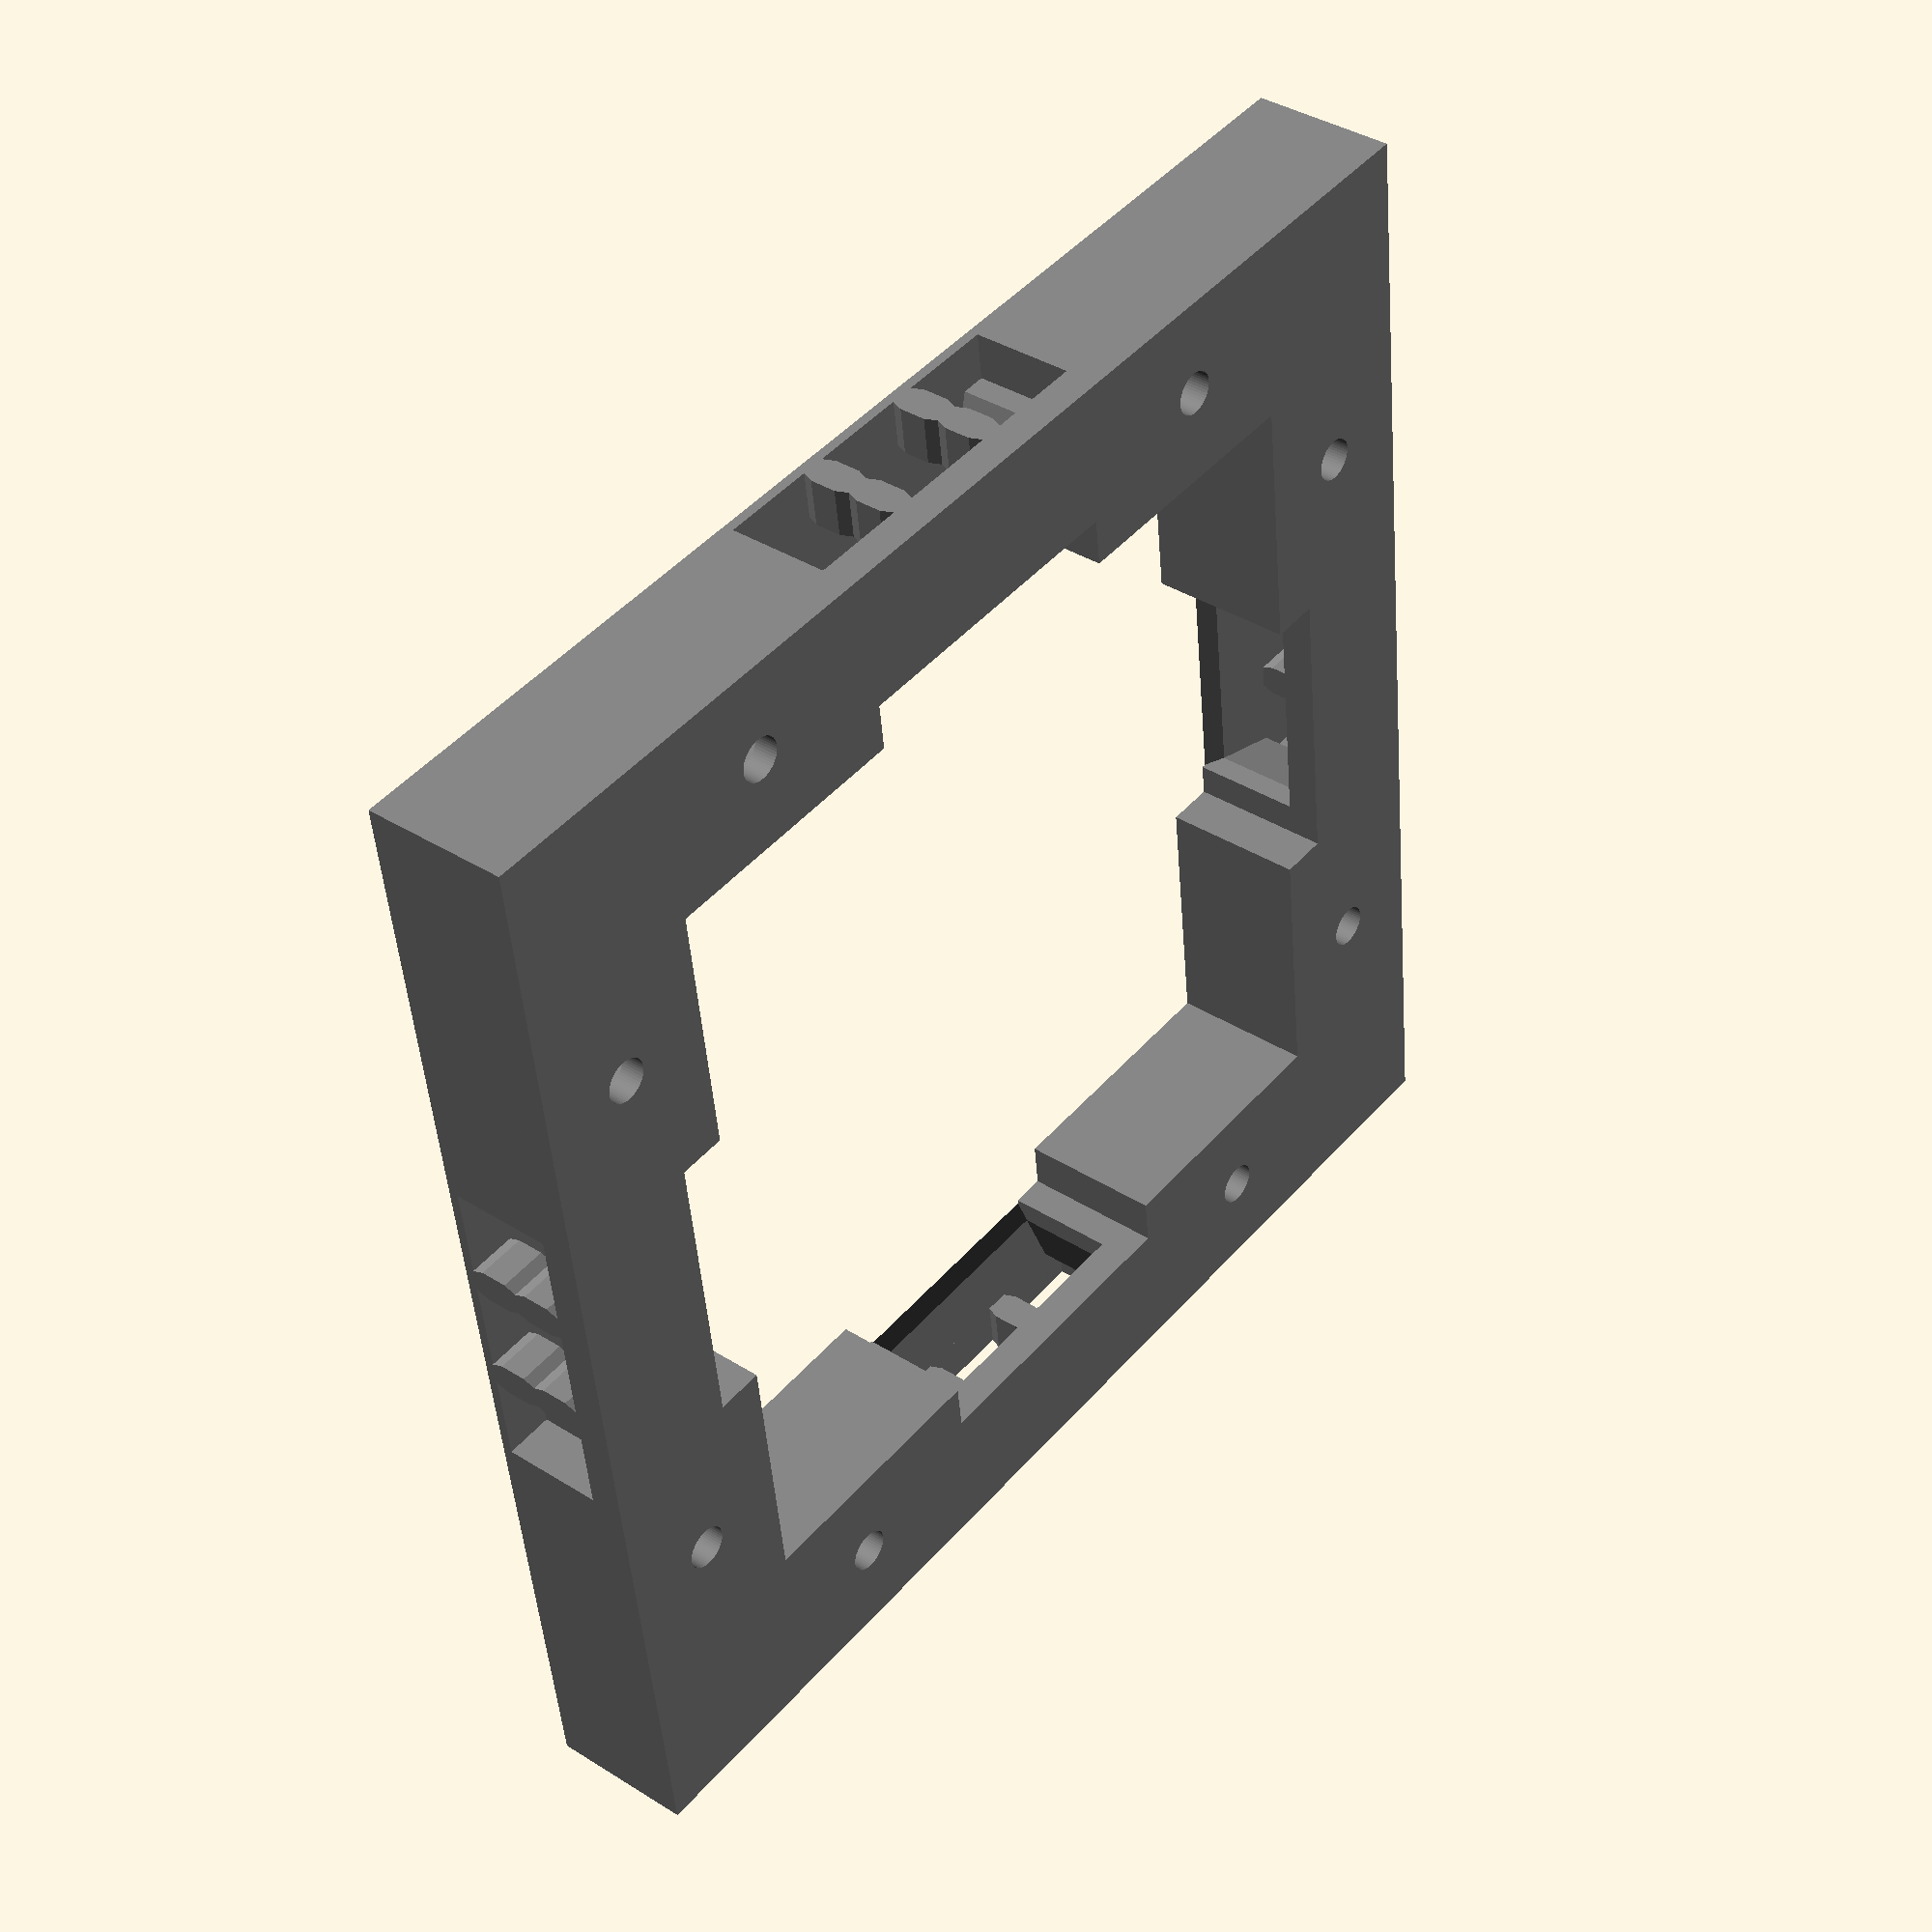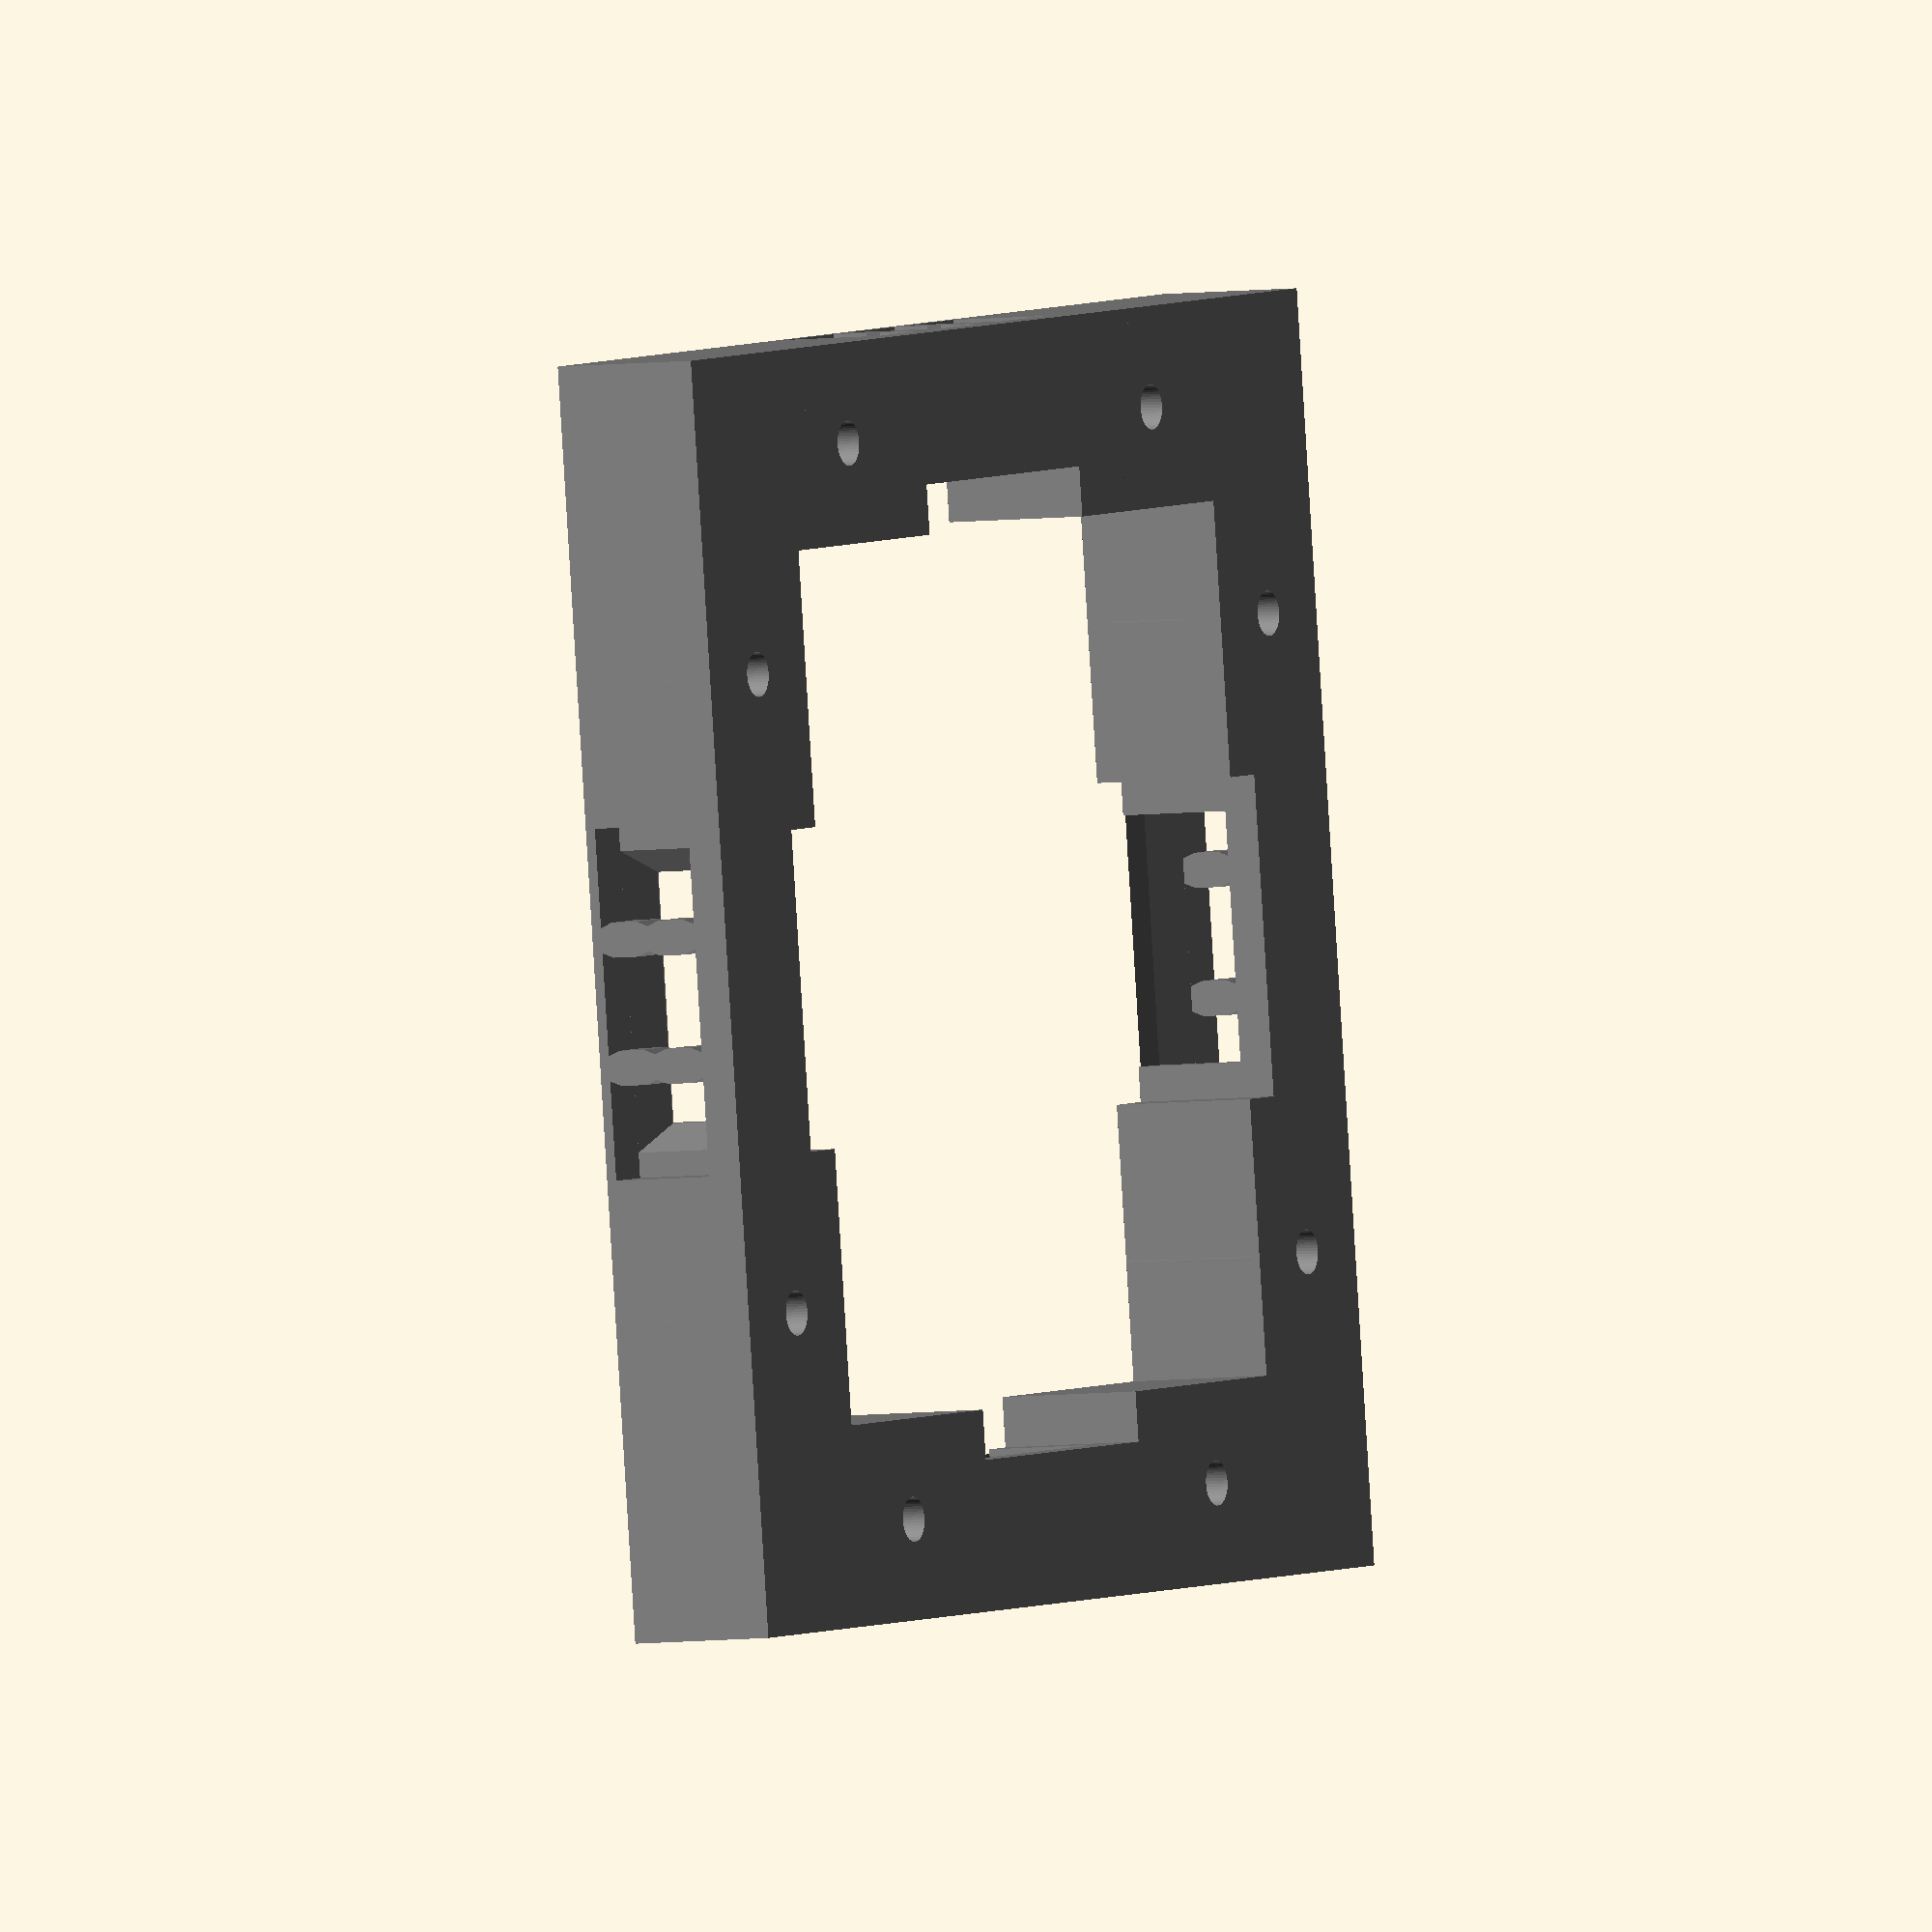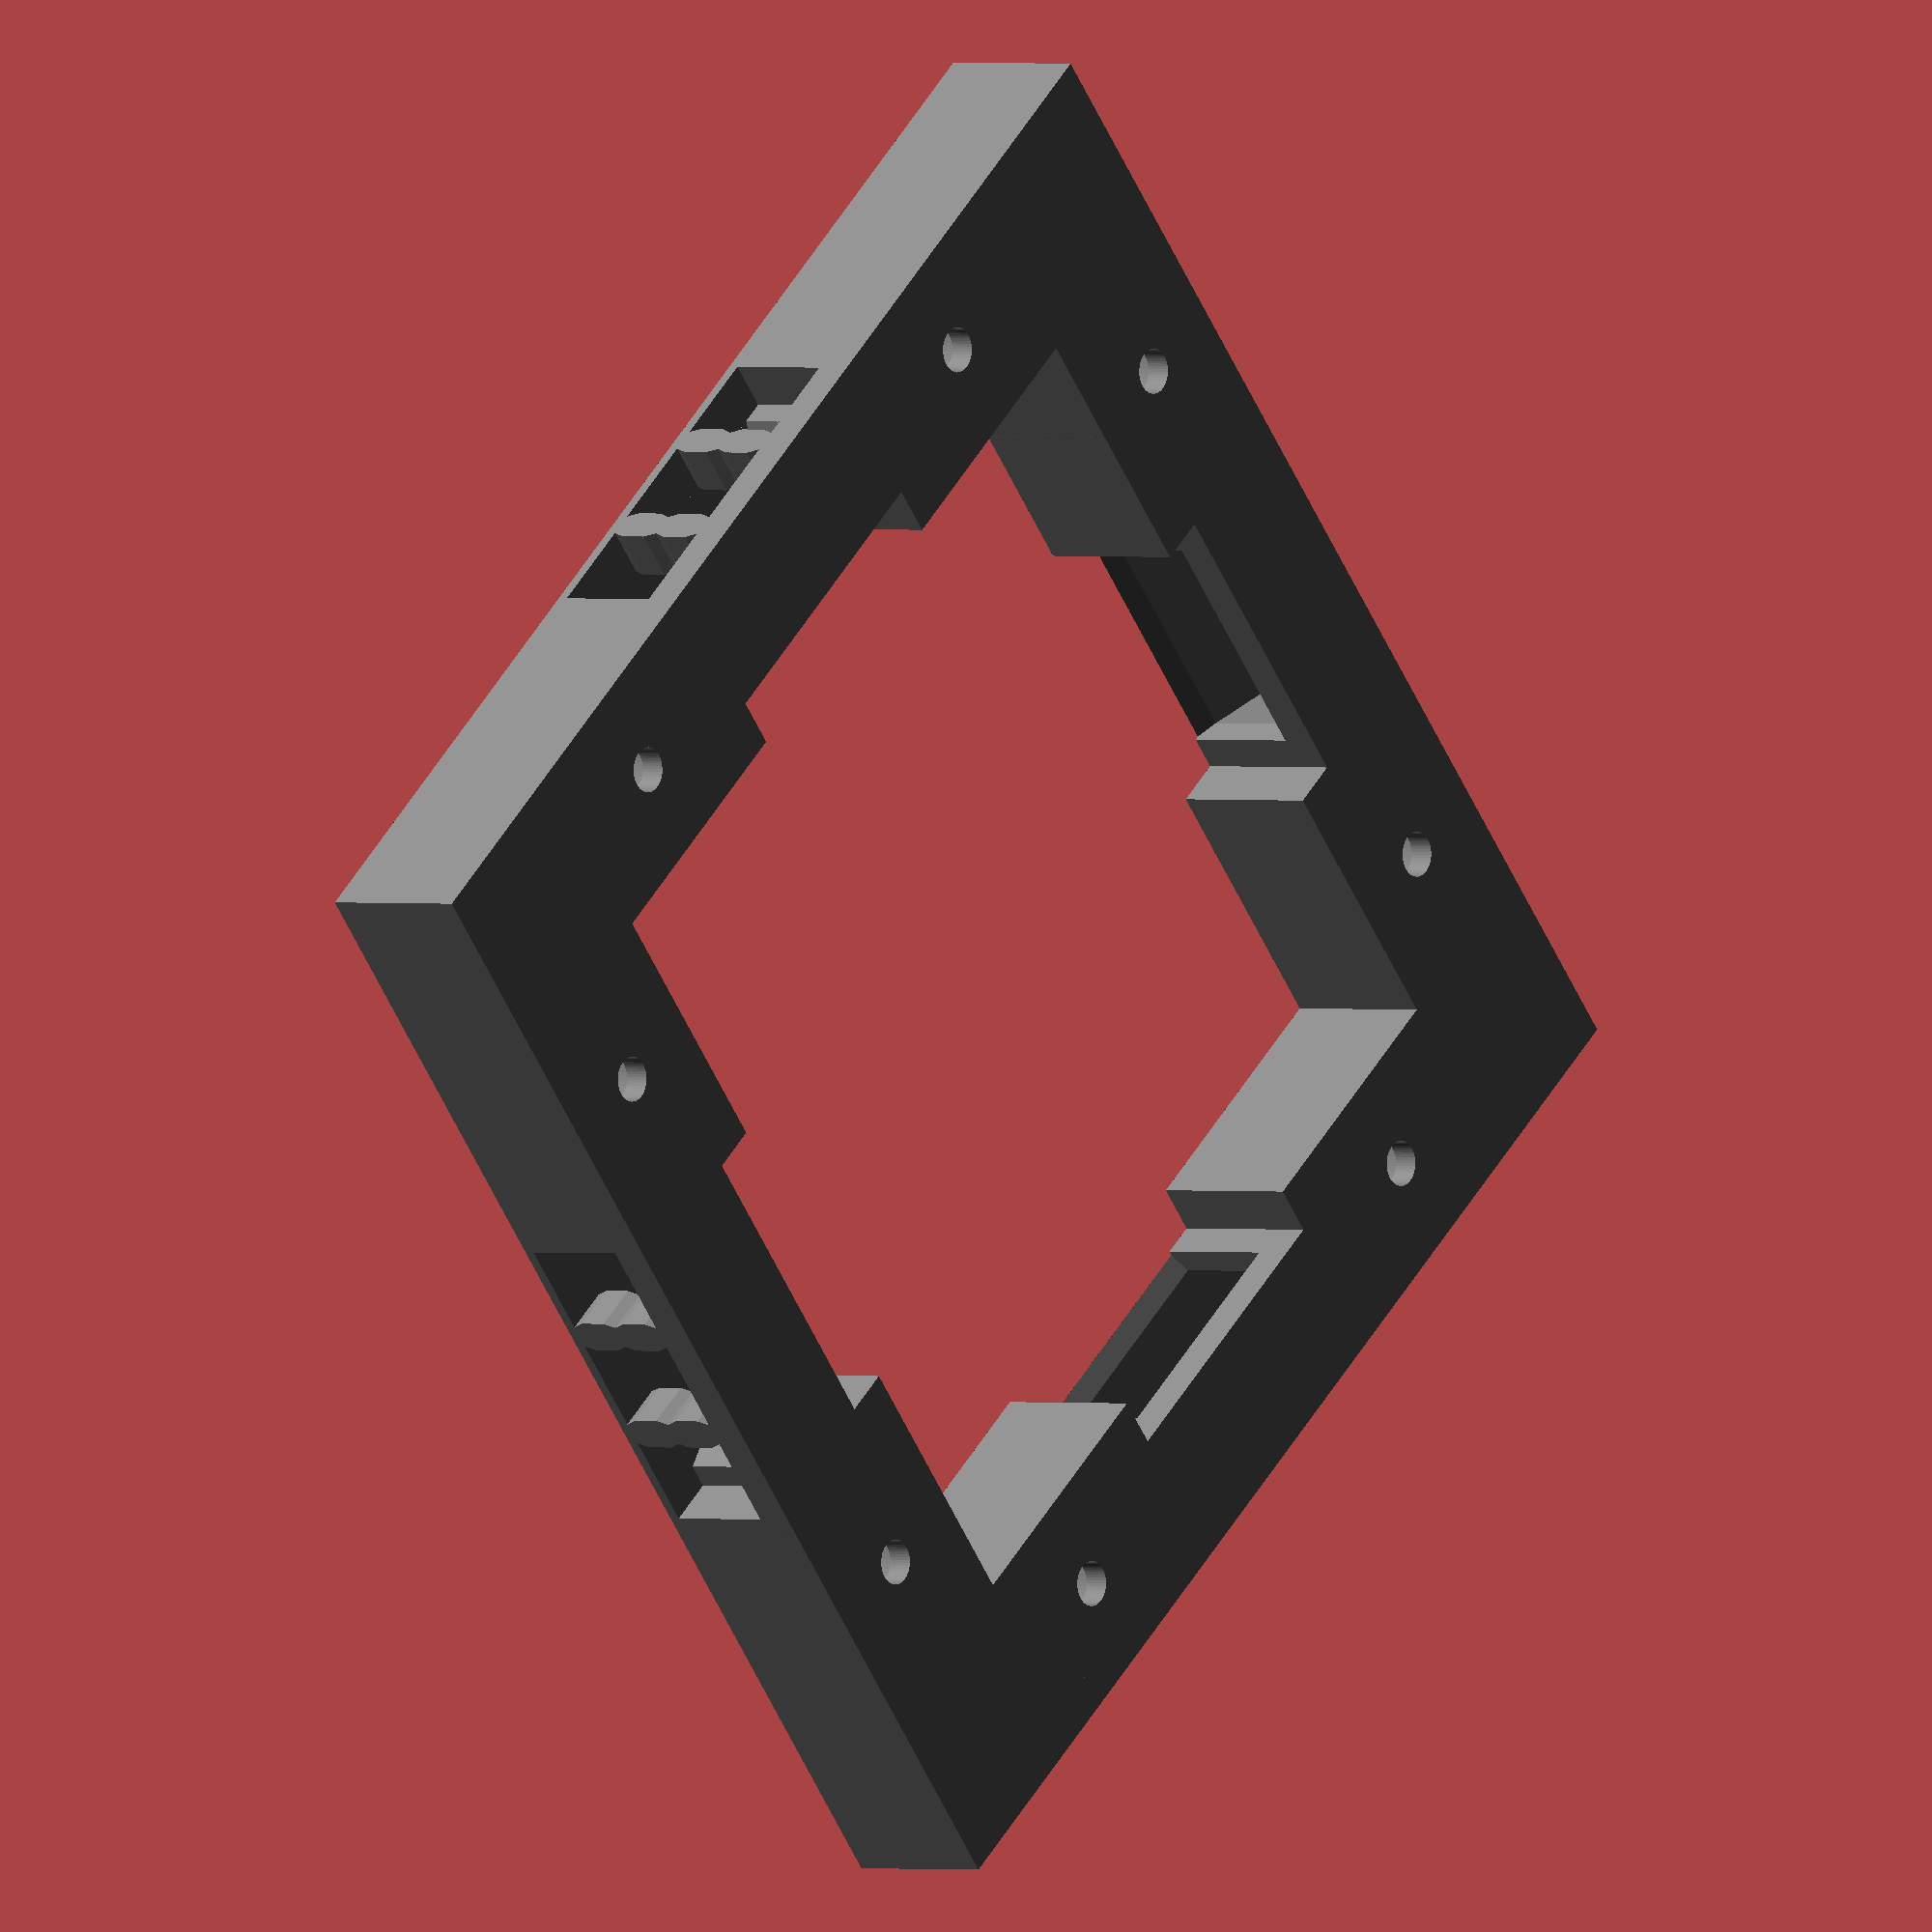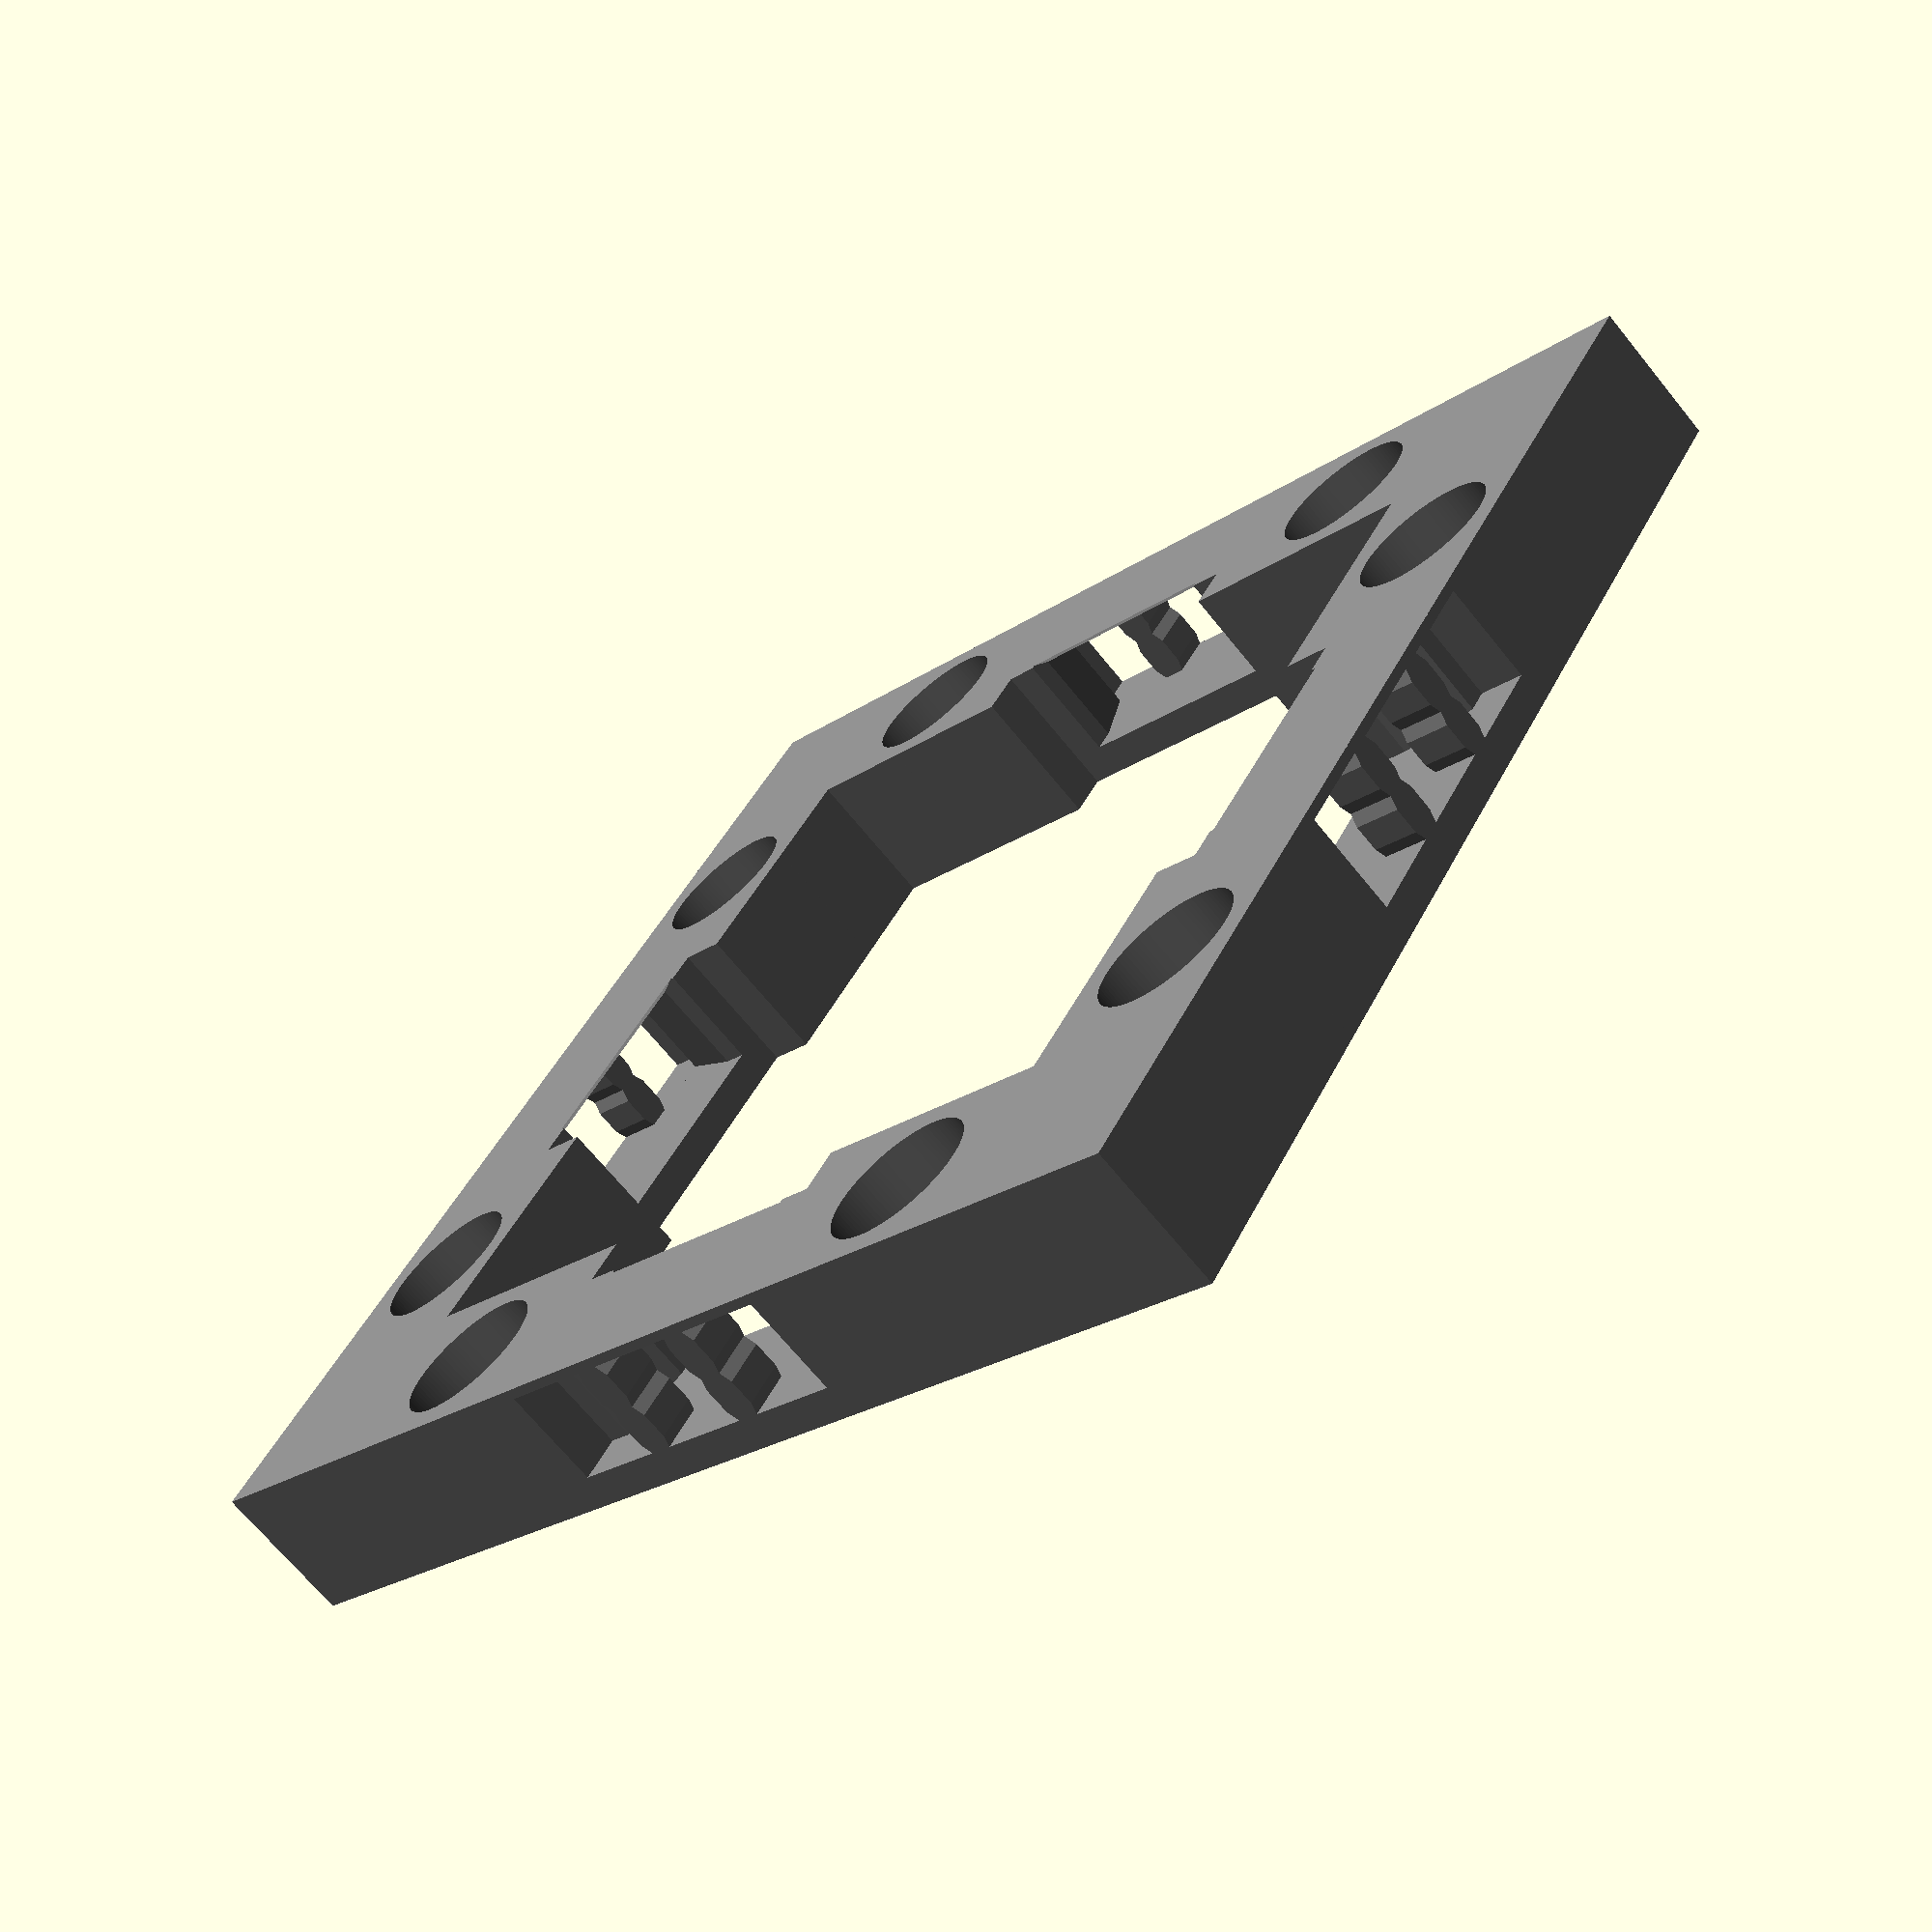
<openscad>
/*
 * OpenVLex Bases v2.0.4
 *
 * Credits: OpenForge 2.0
 * Original Work by Devon Jones
 * https://www.patreon.com/masterworktools
 */

/* [Base Tile Size] */
x = 2; //[1,2,3,4,5,6,7,8]
y = 2; //[1,2,3,4,5,6,7,8]

/* [Square Basis] */
// What is the size in mm of a square?
square_basis = "inch"; // [25mm:Dwarven Forge/Hirstarts, inch:OpenLOCK/Dragonlock/Dungeonworks, wyloch:Wyloch]

/* [Lock] */
// Dragonlock - connector between squares, pips on either side for stacking
// InfinityLock - connector between squares and in the middle of squares
// OpenLOCK - connector between squares
// OpenLOCK Triplex - connector between squares and in the middle of squares
lock = "triplex";// [openlock,triplex,infinitylock,dragonlock,none]

/* [Magnets] */
// Size of hole for magnet.  6 works well for 5mm buckyball style magnets.  0 to eliminate.
magnet_hole = 6.0;

/* [Priority] */
// Do you want lock or magnets to win when the two conflict
priority = "magnets"; // [lock,magnets]

/* [Shape] */
// What type of tile is this for
shape = "square"; // [square,diagonal,curved,alcove]

/* [Curved Options] */
// Options for curved, will be ignored if the tile type is not curved
// curvedconcave - concaved base instead of convex
// curvedlarge - 6x6 and 8x8 are made of 3 tiles, a, b & c
// curvedsquare - When you want a curved wall, with floors on both sides, but a square won't work
curvedconcave = "false"; // [true,false]
curvedlarge = undef; // [undef,a,b,c,d,e,f]
curvedsquare = "false"; // [true,false]

/* [Notch Options] */
// Removes a square from the tile of notch_x by notch_y
notch = "false"; // [true,false]
notch_x = 2; // [1,2,3]
notch_y = 2; // [1,2,3]

/* [Dynamic Floors] */
// Add support for dynamic floors
dynamic_floors = "false";  // [true,false]

/* [Topless] */
// remove top of openlock bays
topless = "false"; // [true, false]

/* [External] */
// Set to true if you want a side to be exteral, that side will be extended by half and have connection bays removed

external_north = "false"; // [true, false]
external_south = "false"; // [true, false]
external_east = "false"; // [true, false]
external_west = "false"; // [true, false]

/* [OpenVLex Sockets] */
// OpenVLex vertical locking sockets
ov_sockets = "none"; // [none, square, radial]

/* [OpenVLex Magnetic Part] */
// Which part to render for magnetic OpenVLex
ov_part = "all"; // [all, upper, lower, sockets_only]

/* [OpenVLex Additional Supports] */
// Add additional supports? (Recommended for OpenVLex triplex)
ov_additional_stability_bars = "true"; // [true, false]


/*
 * Dragonlock connection bay
 */
module dragonlock_nub(square_basis) {
    translate([0,-square_basis/2,0]) {
        hull() {
            translate([3.92,16.62,-1]) cube([4.85,4.85,1]);
            translate([3.92+.74,16.62+.74,0]) cube([4.85-.74*2,4.85-.74*2,1.03]);
        }
        translate([3.92+.74,16.62+.74,1]) cube([4.85-.74*2,4.85-.74*2,4.21]);
    }
}
module dragonlock_positive() {
    translate([0,-7.8418,0.4]) cube([2,7.8418*2,5.6]);
    //translate([3.92-1,16.62-1,0.4]) cube([6.85,6.85,5.6]);
    //translate([3.92-1,-16.62-1-4.85,0.4]) cube([6.85,6.85,5.6]);
}

module dragonlock_negative(priority="lock") {
    difference() {
        translate([-1,-6.8418,1.3695]) cube([5.1,6.8418*2,3.225]);
    }
    difference() {
        hull() {
            if(priority == "lock") {
                translate([3.17,-12.7,-1]) cube([8.512,12.71*2,6]);
                translate([3.145,-12.7,-1]) cube([8.512,12.71*2,6.206]);
            } else {
                translate([3.17,-9,-1]) cube([8.512,9*2,6]);
                translate([3.145,-9,-1]) cube([8.512,9*2,6.206]);
            }
        }
        translate([10.29,-12.8,5.206]) rotate([0,45,0]) cube([8.512,12.8*2,6.206]);
        translate([3,-3.9095,-1.1]) cube([10,3.9095*2,2.4695]);
        translate([3,-4.7685,-1.1]) rotate([0,0,39.15]) cube([5,5,2.4695]);
        mirror([0,1,0]) translate([3,-4.7685,-1.1]) rotate([0,0,39.15]) cube([5,5,2.4695]);
        translate([7,-2.12,-1]) cube([5,2.12*2,10]);
        translate([8.069,0,-1]) cylinder(10,2.815,2.811,$fn=50); 
        translate([8.069,0,-1.1]) cylinder(2.4695,4.62,4.62,$fn=50);
    }
}

module dragonlock_interior(north=true,south=true,east=true,west=true,center=true) {
    module edge() {
        difference() {
            hull() {
                translate([3.17,-12.67,-1]) cube([8.512,12.67*2,6]);
                translate([3.145,-12.7,-1]) cube([8.512,12.67*2,6.206]);
            }
            translate([10.29,-12.8,5.206]) rotate([0,45,0]) cube([8.512,12.8*2,6.206]);
        }
    }
    
    translate([0,25.4,0]) {
        if(center) {
            difference() {
                translate([12.7,-12.7,-1]) cube([50.8-12.7*2,50.8-12.7*2,6.206]);
                translate([25.4,0,0]) rotate([0,0,45]) translate([-.75,-30,-2]) cube([1.5,60,20]);
                translate([25.4,0,0]) rotate([0,0,-45]) translate([-.75,-30,-2]) cube([1.5,60,20]);
            }
        }

        if (!west) {
            edge();
        }
        if (!south) {
            translate([25.4,-25.4,0]) rotate([0,0,90]) edge();
        }
        if (!east) {
            translate([50.8,0,0]) rotate([0,0,180]) edge();
        }
        if (!north) {
            translate([25.4,25.4,0]) rotate([0,0,270]) edge();
        }
        dragonlock_nub(square_basis);
        translate([25.4,-25.4,0]) rotate([0,0,90]) dragonlock_nub(square_basis);
        translate([50.8,0,0]) rotate([0,0,180]) dragonlock_nub(square_basis);
        translate([25.4,25.4,0]) rotate([0,0,270]) dragonlock_nub(square_basis);
    }
}

/*
 * Infinity Lock connection bay
 */
module infinitylock_positive() {
    translate([0,-6.6,0.4]) cube([2,6.6*2,5.6]); 
}

module infinitylock_negative() {
    translate([-1,-5.6,1.4]) cube([2.6,5.6*2,4.2]);

    hull() {
        translate([0,-3.83,1.4]) cube([1.6,3.83*2,4.2]);
        translate([0,-3.36,1.4]) cube([2.15,3.36*2,4.2]);
    }
    translate([0,-3.36,1.4]) cube([2.8,3.36*2,4.2]);
    hull() {
        translate([2.7,-3.36,1.4]) cube([2.7,3.36*2,4.2]);
        translate([3.84,-3.83,1.4]) cube([1,3.83*2,4.2]);
    }
    translate([4.8,-3.83,-1]) cube([3.44,3.83*2,6.6]);
}

/*
 * Openlock connection bay
 */
module openlock_chamber(buffer=0) {
    add = topless == "true" ? 10 : 0;
    translate([-buffer,-7,1.4]) cube([2+buffer,7*2,4.2+add]);
    hull() {
        translate([0,-6,1.4]) cube([2,6*2,4.2+add]);
        translate([3+0.01,-5,1.4]) cube([2,5*2,4.2+add]);
    }
    hull() {
        translate([5,-5,1.4]) cube([1,5*2,4.2+add]);
        translate([6,-5,1.4]) cube([1,5*2,4.7]);
    }
    translate([6,-6.4,-1]) cube([4.7,6.4*2,7.1]);
}

module openlock_supports() {
    module support() {
        translate([-1.1,2.05,1.2]) cube([3.1,1,4.6]);
        hull() {
            translate([-1.1,2.05,1.4]) cube([3.1,1,2.1]);
            translate([-1.1,2.05-.2,1.9]) cube([3.1,1.4,1.1]);
        }
        hull() {
            translate([-1.1,2.05,3.5]) cube([3.1,1,2.1]);
            translate([-1.1,2.05-.2,4.0]) cube([3.1,1.4,1.1]);
        }
    }
    if (topless != "true") {
        support();
        mirror([0,1,0]) support();
    }
}

module openlock_positive() {
    translate([0,-8,0.4]) cube([2,16,5.6]); 
}

module openlock_negative(supports=true) {
    difference() {
        openlock_chamber(1);
        if(supports) {
            openlock_supports();
        }
    }
}

/*
 * Magnets
 */
module magnet_positive(magnet_hole=5.5) {
    if (magnet_hole > 0) {
        translate([magnet_hole/2+1,0,0]) cylinder(.41,magnet_hole/2+1-.25,magnet_hole/2+1, $fn=100);
        translate([magnet_hole/2+1,0,0.4]) cylinder(5.6,magnet_hole/2+1,magnet_hole/2+1, $fn=100);
    }
}

module magnet_negative(magnet_hole=5.5) {
    if (magnet_hole > 0) {
        if (ov_sockets == "none") {
            translate([magnet_hole/2+1,0,1]) cylinder(8,magnet_hole/2,magnet_hole/2, $fn=100);
            translate([magnet_hole/2+1,0,-2]) cylinder(10,.9,.9,$fn=50);
        } else {
            // handled later
        }
    }
}

/*
 * Connector Layout
 */
module center_connector_positive(edge, ordinal, magnet_hole=5.5, lock, priority="lock") {
    if (edge == 1) {
        if (priority == "lock" && (lock == "openlock" || lock == "triplex")) {
            openlock_positive();
        } else if (priority == "lock" && lock == "infinitylock") {
            infinitylock_positive();
        } else {
            magnet_positive(magnet_hole);
        }
    } else {
        if (priority == "lock" && lock == "triplex") {
            openlock_positive();
        } else if (priority == "lock" && lock == "infinitylock") {
            infinitylock_positive();
        } else {
            magnet_positive(magnet_hole);
        }
    }
}

module center_connector_negative(edge, ordinal, magnet_hole=5.5, lock, priority="lock") {
    if (edge == 1) {
        if (priority == "lock" && (lock == "openlock" || lock == "triplex")) {
            openlock_negative();
        } else if (priority == "lock" && lock == "infinitylock") {
            infinitylock_negative();
        } else if (priority == "lock" && lock == "dragonlock") {
            dragonlock_negative(priority="magnets");
        } else {
            magnet_negative(magnet_hole);
        }
    } else {
        if (priority == "lock" && lock == "triplex") {
            openlock_negative();
        } else if (priority == "lock" && lock == "infinitylock") {
            infinitylock_negative();
        } else {
            magnet_negative(magnet_hole);
        }
    }
}

module joint_connector_positive(edge, ordinal, magnet_hole=5.5, lock, priority="lock") {
    if(lock == "openlock" || lock == "triplex") {
        openlock_positive();
    } else if (lock == "infinitylock") {
        infinitylock_positive();
    }
}

module joint_connector_negative(edge, ordinal, magnet_hole=5.5, lock, priority="lock") {
    if(lock == "openlock" || lock == "triplex") {
        openlock_negative();
    } else if (lock == "infinitylock") {
        infinitylock_negative();
    } else if (lock == "dragonlock") {
        dragonlock_negative(priority);
    }
}

/*
 * Dynamic Floor Bases
 */
module df_positive_square(x,y,square_basis, edge_width) {
    cube([square_basis/2+4.75,square_basis/2+4.75,6]);
    translate([square_basis*x-square_basis/2-4.75,0,0]) cube([square_basis/2+4.75,square_basis/2+4.75,6]);
    translate([0,square_basis*y-square_basis/2-4.75,0]) cube([square_basis/2+4.75,square_basis/2+4.75,6]);
    translate([square_basis*x-square_basis/2-4.75,square_basis*y-square_basis/2-4.75,0]) cube([square_basis/2+4.75,square_basis/2+4.75,6]);
    translate([square_basis/2+3.75,square_basis/2+3.75,0]) cube([square_basis*x-(square_basis/2+3.75)*2,square_basis*y-(square_basis/2+3.75)*2,6]);
    if (x > 2) {
        for ( i = [2 : x-1] ) {
            translate([(i-.5)*square_basis-9.5/2,0,0]) cube([9.5,square_basis/2+4.75,6]);
            translate([(i-.5)*square_basis-9.5/2,square_basis*y-square_basis/2-4.75,0]) cube([9.5,square_basis/2+4.75,6]);
        }
    }
    if (y > 2) {
        for ( i = [2 : y-1] ) {
            translate([0,(i-.5)*square_basis-9.5/2,0]) cube([square_basis/2+4.75,9.5,6]);
            translate([square_basis*x-square_basis/2-4.75,(i-.5)*square_basis-9.5/2,0]) cube([square_basis/2+4.75,9.5,6]);
        }
    }
}

module df_positive(x,y,square_basis, shape, edge_width) {
    if(shape == "square") {
        df_positive_square(x,y,square_basis,edge_width);
    } else if (shape == "curved") {
        echo("Curved does not support Dynamic Floors");
    } else if (shape == "curvedlarge.a") {
        echo("Curved does not support Dynamic Floors");
    } else if (shape == "curvedlarge.b") {
        echo("Curved does not support Dynamic Floors");
    } else if (shape == "curvedlarge.c") {
        echo("Curved does not support Dynamic Floors");
    } else if (shape == "diagonal") {
        echo("Diagonal does not support Dynamic Floors");
    }
}

module df_negative_square(x,y,square_basis, edge_width) {
    for ( i = [0 : x-1] ) {
        for ( j = [0 : y-1] ) {
            translate([i*square_basis, j*square_basis,0]) translate([square_basis/2,square_basis/2,6-2.1]) cylinder(2.5,5.5/2,5.5/2, $fn=100);
        }
    }
}

module df_negative(x,y,square_basis, shape, edge_width) {
    if(shape == "square") {
        df_negative_square(x,y,square_basis,edge_width);
    } else if (shape == "curved") {
        echo("Curved does not support Dynamic Floors");
    } else if (shape == "curvedlarge.a") {
        echo("Curved does not support Dynamic Floors");
    } else if (shape == "curvedlarge.b") {
        echo("Curved does not support Dynamic Floors");
    } else if (shape == "curvedlarge.c") {
        echo("Curved does not support Dynamic Floors");
    } else if (shape == "diagonal") {
        echo("Diagonal does not support Dynamic Floors");
    }
}

/*
 * Connector Positive
 */
module connector_positive(x,y,square_basis,shape,edge_width,magnet_hole,lock,priority) {
    if(shape == "square") {
        connector_positive_square(x,y,square_basis,edge_width,magnet_hole,lock,priority);
    } else if (shape == "curved") {
        if (x == 4 && y == 4 && curvedlarge) {
            connector_positive_curved_large_4(square_basis,edge_width);
        } else if(x == 6 && y == 6) {
            connector_positive_curved_large_6(square_basis,edge_width);
        } else if (x == 8 && y == 8) {
            connector_positive_curved_large_8(square_basis,edge_width);
        } else if (x > 4 || y > 4) {
            echo("Curved does not support ", x, "x", y);
        } else {
            connector_positive_square(x,y,square_basis,edge_width,magnet_hole,lock,priority,east=false,north=false);
        }
    } else if (shape == "diagonal") {
        connector_positive_square(x,y,square_basis,edge_width,magnet_hole,lock,priority,east=false,north=false);
    } else if (shape == "alcove") {
        connector_positive_square(x,y,square_basis,edge_width,magnet_hole,lock,priority,west=false,east=false,north=false);
    }
}

module connector_positive_square(x,y,square_basis,edge_width,magnet_hole,lock,priority,north=true,south=true,east=true,west=true) {
    if(notch == "true") {
        connector_positive_square_impl(x,y,square_basis,edge_width,magnet_hole,lock,priority,north=north,south=false,east=east,west=false);
        if(south) {
            translate([square_basis*notch_x,0,0]) connector_positive_square_impl(x-notch_x,y-notch_y,square_basis,edge_width,magnet_hole,lock,priority,north=false,south=true,east=false,west=false);
            translate([0,square_basis*notch_y,0]) connector_positive_square_impl(notch_x,notch_y,square_basis,edge_width,magnet_hole,lock,priority,north=false,south=true,east=false,west=false);
        }
        if(west) {
            translate([square_basis*notch_x,0,0]) connector_positive_square_impl(notch_x,notch_y,square_basis,edge_width,magnet_hole,lock,priority,north=false,south=false,east=false,west=true);
            translate([0,square_basis*notch_y,0]) connector_positive_square_impl(x-notch_x,y-notch_y,square_basis,edge_width,magnet_hole,lock,priority,north=false,south=false,east=false,west=true);
        }
    } else {
        connector_positive_square_impl(x,y,square_basis,edge_width,magnet_hole,lock,priority,north,south,east,west);
    }
}

module connector_positive_square_impl(x,y,square_basis,edge_width,magnet_hole,lock,priority,north=true,south=true,east=true,west=true) {
    for ( i = [0 : y-1] ) {
        if(west && !ext_west) {
            translate([0,square_basis*(i+1)-square_basis/2,0]) center_connector_positive(y,i,magnet_hole,lock,priority);
        }
        if(east && !ext_east) {
            translate([square_basis*x,square_basis*(i+1)-square_basis/2,0]) rotate([0,0,180]) center_connector_positive(y,i,magnet_hole,lock,priority);
        }
    }
    if (y > 1) {
        for ( i = [1 : y-1] ) {
            if(west && !ext_west) {
                translate([0,square_basis*i,0]) joint_connector_positive(y,i,magnet_hole,lock,priority);
            }
            if(east && !ext_east) {
                translate([square_basis*x,square_basis*i,0]) rotate([0,0,180]) joint_connector_positive(y,i,magnet_hole,lock,priority);
            }
        }
    }
    for ( i = [0 : x-1] ) {
        if(south && !ext_south) {
            translate([square_basis*(i+1)-square_basis/2,0,0]) rotate([0,0,90]) center_connector_positive(x,i,magnet_hole,lock,priority);
        }
        if(north && !ext_north) {
            translate([square_basis*(i+1)-square_basis/2,square_basis*y,0]) rotate([0,0,-90]) center_connector_positive(x,i,magnet_hole,lock,priority);
        }
    }
    if (x > 1) {
        for ( i = [1 : x-1] ) {
            if(south && !ext_south) {
                translate([square_basis*i,0,0]) rotate([0,0,90]) joint_connector_positive(y,i,magnet_hole,lock,priority);
            }
            if(north && !ext_north) {
                translate([square_basis*i,square_basis*y,0]) rotate([0,0,-90]) joint_connector_positive(y,i,magnet_hole,lock,priority);
            }
        }
    }
}

module connector_positive_curved_large_4(square_basis, edge_width) {
    if(curvedlarge == "a") {
        connector_positive_large_4_a(square_basis,edge_width,magnet_hole,lock,priority);
    } else if(curvedlarge == "b") {
        translate([-4*square_basis,0,0]) connector_positive_square(2,3,square_basis,edge_width,magnet_hole,lock,priority,west=false,north=false);
    } else if(curvedlarge == "c") {
        translate([2*square_basis,0,0]) connector_positive_square(2,3,square_basis,edge_width,magnet_hole,lock,priority,east=false,north=false);
    } else {
        echo("Curved 6x6 only supports a, b & c");
    }
}

module connector_positive_curved_large_6(square_basis, edge_width) {
    if(curvedlarge == "a") {
        connector_positive_large_6_a(square_basis,edge_width,magnet_hole,lock,priority);
    } else if(curvedlarge == "b") {
        connector_positive_large_6_b(x,y,square_basis,edge_width);
    } else if(curvedlarge == "c") {
        rotate([0,0,-90]) mirror([1,0,0]) {
            connector_positive_large_6_a(square_basis,edge_width,magnet_hole,lock,priority);
        }
    } else {
        echo("Curved 6x6 only supports a, b & c");
    }
}

module connector_positive_curved_large_8(square_basis, edge_width) {
    if(curvedlarge == "a") {
        connector_positive_large_8_a(square_basis,edge_width,magnet_hole,lock,priority);
    } else if(curvedlarge == "b") {
        connector_positive_large_8_b(x,y,square_basis,edge_width);
    } else if(curvedlarge == "c") {
        rotate([0,0,-90]) mirror([1,0,0]) {
            connector_positive_large_8_a(square_basis,edge_width,magnet_hole,lock,priority);
        }
    } else {
        echo("Curved 8x8 only supports a, b & c");
    }
}

module connector_positive_large_4_a(square_basis,edge_width,magnet_hole,lock,priority) {
    if (lock != "dragonlock" || magnet_hole > 0) {
        intersection() {
            translate([-2*square_basis,2*square_basis,0]) connector_positive_square(4,2,square_basis,edge_width,magnet_hole,lock,priority,north=false);
            translate([0,0,-1]) scale([((x*square_basis)-edge_width)/square_basis,((y*square_basis)-edge_width)/square_basis,1]) cylinder(8,square_basis,square_basis,$fn=200);
        }
    }
}

module connector_positive_large_6_a(square_basis,edge_width,magnet_hole,lock,priority) {
    if(curvedconcave == "true") {
        translate([0,square_basis*5,0]) connector_positive_square(3,1,square_basis,edge_width,magnet_hole,lock,priority,west=false,south=false);
    } else {
        translate([0,square_basis*5,0]) connector_positive_square(2,1,square_basis,edge_width,magnet_hole,lock,priority,east=false,north=false);
        translate([square_basis*2,square_basis*3,0]) connector_positive_square(1,2,square_basis,edge_width,magnet_hole,lock,priority,north=false);
    }
}

module connector_positive_large_6_b(x,y,square_basis,edge_width) {
    if(curvedconcave == "true") {
        translate([square_basis*5, square_basis*3,0]) connector_positive_square(1,3,square_basis,edge_width,magnet_hole,lock,priority,west=false,north=false);
        translate([square_basis*3, square_basis*5,0]) connector_positive_square(3,1,square_basis,edge_width,magnet_hole,lock,priority,east=false,south=false);
    } else {
        translate([square_basis*6/2, square_basis*6/2,0]) connector_positive_square(6/2-1,6/2-1,square_basis,edge_width,magnet_hole,lock,priority,east=false,north=false);
    }
}

module connector_positive_large_8_a(square_basis,edge_width,magnet_hole,lock,priority) {
    if(curvedconcave == "true") {
        difference() {
            if(magnet_hole == 0 && lock == "dragonlock") {
            } else {
                translate([0,square_basis*6,0]) connector_positive_square(4,2,square_basis,edge_width,magnet_hole,lock,priority,west=false,south=false);
                translate([0,square_basis*6,0]) translate([square_basis*4,square_basis*(1)-square_basis/2,0]) rotate([0,0,180]) center_connector_positive(y,x,magnet_hole,lock,priority);
                translate([0,0,-2]) cylinder(10,x*square_basis-(10.2*square_basis/25)+edge_width+1,x*square_basis-(10.2*square_basis/25)+edge_width+1,$fn=200);
            }
        }
    } else {
        translate([0,square_basis*6,0]) connector_positive_square(4,2,square_basis,edge_width,magnet_hole,lock,priority,east=false,north=false);
        translate([0,square_basis*6,0]) translate([square_basis*4,square_basis*(1)-square_basis/2,0]) rotate([0,0,180]) center_connector_positive(y,x,magnet_hole,lock,priority);
    }
}


module connector_positive_large_8_b(x,y,square_basis,edge_width) {
    if(curvedconcave == "true") {
        translate([square_basis*7, square_basis*4,0]) connector_positive_square(1,4,square_basis,edge_width,magnet_hole,lock,priority,west=false,north=false);
        translate([square_basis*4, square_basis*7,0]) connector_positive_square(4,1,square_basis,edge_width,magnet_hole,lock,priority,east=false,south=false);
    } else {
        translate([square_basis*8/2, square_basis*8/2,0]) connector_positive_square(8/2-1,8/2-1,square_basis,edge_width,magnet_hole,lock,priority,east=false,north=false);
    }
}

/*
 * Connector Negative
 */
module connector_negative(x,y,square_basis,shape,edge_width,magnet_hole,lock,priority) {
    if(shape == "square") {
        connector_negative_square(x,y,square_basis,edge_width,magnet_hole,lock,priority);
        
    } else if (shape == "curved") {
        if (x == 4 && y == 4 && curvedlarge) {
            connector_negative_curved_large_4(square_basis,edge_width);
        } else if(x == 6 && y == 6) {
            connector_negative_curved_large_6(square_basis,edge_width);
        } else if (x == 8 && y == 8) {
            connector_negative_curved_large_8(square_basis,edge_width);
        } else if (x > 4 || y > 4) {
            echo("Curved does not support ", x, "x", y);
        } else {
            difference() {
                connector_negative_square(x,y,square_basis,edge_width,magnet_hole,lock,priority,east=false,north=false);
                if(curvedconcave == "true") {
                        translate([x*square_basis,y*square_basis,-1]) scale([((x*square_basis)-edge_width-2)/square_basis,((y*square_basis)-edge_width-2)/square_basis,1]) cylinder(8,square_basis,square_basis,$fn=200);
                }
            }
        }
    } else if (shape == "diagonal") {
        hyp = sqrt(square_basis*x*square_basis*x+square_basis*y*square_basis*y);
        difference() {
            connector_negative_square(x,y,square_basis,edge_width,magnet_hole,lock,priority,east=false,north=false);
            translate([x*square_basis+square_basis*.25,0,0]) rotate([0,0,atan(x/y)-90]) mirror([1,0,0]) cube([hyp* 1.5,hyp*1.5,6]);
        }
    } else if (shape == "alcove") {
        connector_negative_square(x,y,square_basis,edge_width,magnet_hole,lock,priority,west=false,east=false,north=false);
    }
}

module connector_negative_square(x,y,square_basis,edge_width,magnet_hole,lock,priority,north=true,south=true,east=true,west=true) {
    if(notch == "true") {
        connector_negative_square_impl(x,y,square_basis,edge_width,magnet_hole,lock,priority,north=north,south=false,east=east,west=false);
        if(south) {
            translate([square_basis*notch_x,0,0]) connector_negative_square_impl(x-notch_x,y-notch_y,square_basis,edge_width,magnet_hole,lock,priority,north=false,south=true,east=false,west=false);
            translate([0,square_basis*notch_y,0]) connector_negative_square_impl(notch_x,notch_y,square_basis,edge_width,magnet_hole,lock,priority,north=false,south=true,east=false,west=false);
        }
        if(west) {
            translate([square_basis*notch_x,0,0]) connector_negative_square_impl(notch_x,notch_y,square_basis,edge_width,magnet_hole,lock,priority,north=false,south=false,east=false,west=true);
            translate([0,square_basis*notch_y,0]) connector_negative_square_impl(x-notch_x,y-notch_y,square_basis,edge_width,magnet_hole,lock,priority,north=false,south=false,east=false,west=true);
        }
    } else {
        connector_negative_square_impl(x,y,square_basis,edge_width,magnet_hole,lock,priority,north,south,east,west);
    }
}

module connector_negative_square_impl(x,y,square_basis,edge_width,magnet_hole,lock,priority,north=true,south=true,east=true,west=true) {
    for ( i = [0 : y-1] ) {
        if(west && !ext_west) {
            translate([0,square_basis*(i+1)-square_basis/2,0]) center_connector_negative(y,i,magnet_hole,lock,priority);
        }
        if(east && !ext_east) {
            translate([square_basis*x,square_basis*(i+1)-square_basis/2,0]) rotate([0,0,180]) center_connector_negative(y,i,magnet_hole,lock,priority);
        }
    }
    if (y > 1) {
        for ( i = [1 : y-1] ) {
            if(west && !ext_west) {
                translate([0,square_basis*i,0]) joint_connector_negative(y,i,magnet_hole,lock,priority);
            }
            if(east && !ext_east) {
                translate([square_basis*x,square_basis*i,0]) rotate([0,0,180]) joint_connector_negative(y,i,magnet_hole,lock,priority);
            }
        }
    }
    for ( i = [0 : x-1] ) {
        if(south && !ext_south) {
            translate([square_basis*(i+1)-square_basis/2,0,0]) rotate([0,0,90]) center_connector_negative(x,i,magnet_hole,lock,priority);
        }
        if(north && !ext_north) {
            translate([square_basis*(i+1)-square_basis/2,square_basis*y,0]) rotate([0,0,-90]) center_connector_negative(x,i,magnet_hole,lock,priority);
        }
    }
    if (x > 1) {
        for ( i = [1 : x-1] ) {
            if(south && !ext_south) {
                translate([square_basis*i,0,0]) rotate([0,0,90]) joint_connector_negative(y,i,magnet_hole,lock,priority);
            }
            if(north && !ext_north) {
                translate([square_basis*i,square_basis*y,0]) rotate([0,0,-90]) joint_connector_negative(y,i,magnet_hole,lock,priority);
            }
        }
    }
}

module connector_negative_curved_large_4(square_basis, edge_width) {
    if(curvedlarge == "a") {
        connector_negative_large_4_a(square_basis,edge_width,magnet_hole,lock,priority);
    } else if(curvedlarge == "b") {
        translate([-4*square_basis,0,0]) connector_negative_square(2,3,square_basis,edge_width,magnet_hole,lock,priority,west=false,north=false);
    } else if(curvedlarge == "c") {
        translate([2*square_basis,0,0]) connector_negative_square(2,3,square_basis,edge_width,magnet_hole,lock,priority,east=false,north=false);
    } else {
        echo("Curved 6x6 only supports a, b & c");
    }
}

module connector_negative_curved_large_6(square_basis, edge_width) {
    if(curvedlarge == "a") {
        connector_negative_large_6_a(square_basis,edge_width,magnet_hole,lock,priority);
    } else if(curvedlarge == "b") {
        connector_negative_large_6_b(x,y,square_basis,edge_width);
    } else if(curvedlarge == "c") {
        rotate([0,0,-90]) mirror([1,0,0]) {
            connector_negative_large_6_a(square_basis,edge_width,magnet_hole,lock,priority);
        }
    } else {
        echo("Curved 6x6 only supports a, b & c");
    }
}

module connector_negative_curved_large_8(square_basis, edge_width) {
    if(curvedlarge == "a") {
        connector_negative_large_8_a(square_basis,edge_width,magnet_hole,lock,priority);
    } else if(curvedlarge == "b") {
        connector_negative_large_8_b(x,y,square_basis,edge_width);
    } else if(curvedlarge == "c") {
        rotate([0,0,-90]) mirror([1,0,0]) {
            connector_negative_large_8_a(square_basis,edge_width,magnet_hole,lock,priority);
        }
    } else {
        echo("Curved 8x8 only supports a, b & c");
    }
}

module connector_negative_large_4_a(square_basis,edge_width,magnet_hole,lock,priority) {
    intersection() {
        translate([-2*square_basis,2*square_basis,0]) connector_negative_square(4,2,square_basis,edge_width,magnet_hole,lock,priority,north=false);
        difference() {
            translate([0,0,.4]) scale([x-.1,y-.1,1]) cylinder(5.7,square_basis,square_basis,$fn=200);
            translate([-x*square_basis/2,(y-.65)*square_basis,-1]) cube([x*square_basis,y*square_basis,7]);
        }
    }
}

module connector_negative_large_6_a(square_basis,edge_width,magnet_hole,lock,priority) {
    if (curvedconcave == "true") {
        translate([square_basis*1,square_basis*5,0])
connector_negative_square(2,1,square_basis,edge_width,magnet_hole,lock,priority,west=false,south=false);
        if(lock == "openlock" || (lock == "infinitylock" && priority == "magnets")) {
            translate([0,square_basis*5,0])
connector_negative_square(1,1,square_basis,edge_width,magnet_hole,lock,"magnets",west=false,east=false,south=false);
        }
    } else {
        translate([0,square_basis*5,0]) connector_negative_square(2,1,square_basis,edge_width,magnet_hole,lock,priority,east=false,north=false);
        translate([square_basis*2,square_basis*3,0]) connector_negative_square(1,2,square_basis,edge_width,magnet_hole,lock,priority,north=false);
    }
}

module connector_negative_large_6_b(x,y,square_basis,edge_width) {
    if(curvedconcave == "true") {
        difference() {
            union() {
                translate([square_basis*8/2, square_basis*6/2,0]) connector_negative_square(2,3,square_basis,edge_width,magnet_hole,lock,priority,west=false,north=false);
                translate([square_basis*6/2, square_basis*8/2,0]) connector_negative_square(3,2,square_basis,edge_width,magnet_hole,lock,priority,east=false,south=false);
            }
            translate([-2,-2,-1]) cube([square_basis*4.75+2, square_basis*4.75+2, 8]);
        }
    } else {
        translate([square_basis*6/2, square_basis*6/2,0]) connector_negative_square(6/2-1,6/2-1,square_basis,edge_width,magnet_hole,lock,priority,east=false,north=false);
    }
}

module connector_negative_large_8_a(square_basis,edge_width,magnet_hole,lock,priority) {
    if (curvedconcave == "true") {
        difference() {
            union() {
                if(lock == "triplex" || (lock == "infinitylock" && priority == "lock")) {
                    translate([square_basis*1,square_basis*7,0]) connector_negative_square(3,1,square_basis,edge_width,magnet_hole,lock,priority,west=false,south=false);
                    translate([square_basis*3,square_basis*6.5,0]) connector_negative_square(1,1,square_basis,edge_width,magnet_hole,lock,priority,west=false,south=false,north=false);
                } else {
                    translate([square_basis*1,square_basis*6,0]) connector_negative_square(3,2,square_basis,edge_width,magnet_hole,lock,priority,west=false,south=false);
                    translate([0,square_basis*6,0]) translate([square_basis*4,square_basis*(1)-square_basis/2,0]) rotate([0,0,180]) center_connector_negative(y,x,magnet_hole,lock,priority);
                    if(lock == "openlock" || (lock == "infinitylock" && priority == "magnets")) {
                        translate([square_basis*0,square_basis*7,0]) connector_negative_square(1,1,square_basis,edge_width,magnet_hole,lock="none",priority,west=false,east=false,south=false);
                    }
                }
            }
            translate([0,0,-2]) cylinder(10,x*square_basis-(10.2*square_basis/25)+edge_width-5,x*square_basis-(10.2*square_basis/25)+edge_width-5,$fn=200);
        }
    } else {
        translate([0,square_basis*6,0]) connector_negative_square(4,2,square_basis,edge_width,magnet_hole,lock,priority,west=true, east=false,south=true, north=false);
        translate([0,square_basis*6,0]) connector_negative_square(4,1,square_basis,edge_width,magnet_hole,lock,priority,east=true, west=false,south=false,north=false);
    }
}

module connector_negative_large_8_b(x,y,square_basis,edge_width) {
    if(curvedconcave == "true") {
        difference() {
            union() {
                translate([square_basis*6, square_basis*4,0]) connector_negative_square(2,4,square_basis,edge_width,magnet_hole,lock,priority,west=false,north=false);
                translate([square_basis*4, square_basis*6,0]) connector_negative_square(4,2,square_basis,edge_width,magnet_hole,lock,priority,east=false,south=false);
            }
            translate([-2,-2,-1]) cube([square_basis*6.75+2, square_basis*6.75+2, 8]);
        }
    } else {
        if(lock == "triplex" || lock == "infinitylock" && magnet_hole == 0) {
            translate([square_basis*8/2, square_basis*8/2,0]) connector_negative_square(2,2,square_basis,edge_width,magnet_hole,lock,priority,east=false,north=false);
            translate([square_basis*5.5, square_basis*8/2,0]) connector_negative_square(1,1,square_basis,edge_width,magnet_hole,lock,priority,east=false,west=false,north=false);
            translate([square_basis*8/2, square_basis*5.5,0]) connector_negative_square(1,1,square_basis,edge_width,magnet_hole,lock,priority,east=false,south=false,north=false);
        } else {
            translate([square_basis*8/2, square_basis*8/2,0]) connector_negative_square(3,3,square_basis,edge_width,magnet_hole,lock,priority,east=false,north=false);
        }
    }
}



/*
 * Plain base exterior
 */
module plain_base(x,y,square_basis,lock,shape,edge_width) {
    if(shape == "square") {
        plain_square(x,y,square_basis,lock,edge_width);
    } else if (shape == "curved") {
        if (x == 4 && y == 4 && curvedlarge) {
            plain_curved_large_4(square_basis,edge_width);
        } else if(x == 6 && y == 6) {
            plain_curved_large_6(square_basis,edge_width);
        } else if (x == 8 && y == 8) {
            plain_curved_large_8(square_basis,edge_width);
        } else if (x > 4 || y > 4) {
            echo("Curved does not support ", x, "x", y);
        } else {
            if (curvedconcave == "true") {
                plain_curved_concave(x,y,square_basis,lock,edge_width);
            } else {
                plain_curved(x,y,square_basis,lock,edge_width);
            }
        }
    } else if (shape == "diagonal") {
        plain_diagonal(x,y,square_basis,lock,edge_width);
    } else if (shape == "alcove") {
        plain_alcove(x,y,square_basis,lock,edge_width);
    }
}

module plain_square(x,y,square_basis,lock,edge_width) {
    difference() {
        plain_square_positive(x,y,square_basis);
        if(lock == "dragonlock") {
            dragonlock_square_negative(x,y,square_basis,edge_width);
        } else {
            plain_square_negative(x,y,square_basis,edge_width);
        }
    }
}

module plain_square_positive(x,y,square_basis) {
    e_north = ext_north ? square_basis/2 : 0;
    e_south = ext_south ? square_basis/2 : 0;
    e_east = ext_east ? square_basis/2 : 0;
    e_west = ext_west ? square_basis/2 : 0;
    
    difference() {
        hull() {
            translate([-e_west,-e_south,0.4]) cube([square_basis*x+e_west+e_east, square_basis*y+e_north+e_south, 6-.39]);
//            translate([0.25-e_west,0.25-e_south,0]) cube([square_basis*x-.5+e_west+e_east, square_basis*y-.5+e_north+e_south, 1]);
            translate([0.0-e_west,0.0-e_south,0]) cube([square_basis*x-.0+e_west+e_east, square_basis*y-.0+e_north+e_south, 1]);
        }
        if(notch == "true") {
            translate([-1,-1,-1]) cube([square_basis*notch_x+1, square_basis*notch_y+1, 8]);
            hull() {
                translate([-1,-1,0]) cube([square_basis*notch_x+1, square_basis*notch_y+1, .4]);
                translate([-1,-1,-0.01]) cube([square_basis*notch_x+1.25, square_basis*notch_y+1.25, 0.01]);
            }
        }
    }
}

module plain_square_negative(x,y,square_basis,edge_width) {
    e_north = ext_north ? square_basis/2 : 0;
    e_south = ext_south ? square_basis/2 : 0;
    e_east = ext_east ? square_basis/2 : 0;
    e_west = ext_west ? square_basis/2 : 0;

    intersection() {
        translate([edge_width-e_west,edge_width-e_south,0]) translate([1,1,-1]) cube([square_basis*x-((edge_width+1)*2)+e_west+e_east,square_basis*y-((edge_width+1)*2)+e_north+e_south,8]);
        difference() {
            translate([edge_width-e_west,edge_width-e_south,0]) translate([1,1,-1]) cube([square_basis*x-((edge_width+1)*2)+e_west+e_east,square_basis*y-((edge_width+1)*2)+e_north+e_south,8]);
            if(notch == "true") {
                translate([0,0,0.4]) cube([square_basis*notch_x+edge_width+1, square_basis*notch_y+edge_width+1, 6]);
                translate([0.25,.25,0]) cube([square_basis*notch_x+edge_width+1-.5, square_basis*notch_y+edge_width+1-.5, .4]);
            }
        }
    }
}

module dragonlock_square_negative(x,y,square_basis,edge_width,north=true,south=true,east=true,west=true,center=true) {
    module dragonlock_interior(north=true,south=true,east=true,west=true,center=true) {
        module edge() {
            difference() {
                hull() {
                    translate([3.17,-12.67,-1]) cube([8.512,12.67*2,6]);
                    translate([3.145,-12.7,-1]) cube([8.512,12.67*2,6.206]);
                }
                translate([10.29,-12.8,5.206]) rotate([0,45,0]) cube([8.512,12.8*2,6.206]);
            }
        }
        
        translate([0,25.4,0]) {
            if(center) {
                difference() {
                    translate([12.7,-12.7,-1]) cube([50.8-12.7*2,50.8-12.7*2,6.206]);
                    translate([25.4,0,0]) rotate([0,0,45]) translate([-.75,-30,-2]) cube([1.5,60,20]);
                    translate([25.4,0,0]) rotate([0,0,-45]) translate([-.75,-30,-2]) cube([1.5,60,20]);
                }
            }

            if (!west) {
                edge();
            }
            if (!south) {
                translate([25.4,-25.4,0]) rotate([0,0,90]) edge();
            }
            if (!east) {
                translate([50.8,0,0]) rotate([0,0,180]) edge();
            }
            if (!north) {
                translate([25.4,25.4,0]) rotate([0,0,270]) edge();
            }
        }
    }

    if (x > 1 && y > 1) {
        dragonlock_nub(square_basis);
        translate([square_basis*x,0,0]) rotate([0,0,90]) dragonlock_nub(square_basis);
        translate([square_basis*x,square_basis*y,0]) rotate([0,0,180]) dragonlock_nub(square_basis);
        translate([0,square_basis*y,0]) rotate([0,0,270]) dragonlock_nub(square_basis);
    }

    if (x > 1 && y > 1) {
        difference() {
            translate([square_basis/2,square_basis/2,-1]) cube([square_basis*(x-1), square_basis*(y-1),8]);
            if(notch == "true") {
                translate([0,0,0.4]) cube([square_basis*(notch_x+.5), square_basis*(notch_y+.5), 6]);
                translate([0.25,.25,0]) cube([square_basis*(notch_x+.5), square_basis*(notch_y+.5), .4]);
            }
            translate([square_basis*notch_x,0,0]) dragonlock_nub(square_basis);
            translate([0,square_basis*notch_y,0]) dragonlock_nub(square_basis);
        }
    }

/*    for(i = [2:2:x]) {
        for(j = [2:2:y]) {
            north = j == y;
            south = j == 2;
            west = i == 2;
            east = i == x;
            translate([25.4*(i-2),25.4*(j-2),0]) dragonlock_interior(north=north, south=south, west=west, east=east, center=center);
        }
    }*/
}



module plain_curved(x,y,square_basis,lock,edge_width) {
    difference() {
        intersection() {
            plain_square_positive(x,y,square_basis);
            hull() {
                translate([0,0,0.4]) scale([x,y,1]) cylinder(5.6,square_basis,square_basis,$fn=200);
                translate([0,0,0]) scale([(x-.25/square_basis),(y-0.25/square_basis),1]) cylinder(.4,square_basis,square_basis,$fn=200);
            }
        }
        
        if (lock == "dragonlock") {
            if (x > 1 && y > 1) {
                intersection() {
                    dragonlock_square_negative(x,y,square_basis,edge_width);
                    translate([0,0,-1]) scale([x-.5,y-.5,1]) cylinder(8,square_basis,square_basis,$fn=200);
                }
                translate([square_basis*x,0,0]) rotate([0,0,90]) dragonlock_nub(square_basis);
                translate([0,square_basis*y,0]) rotate([0,0,270]) dragonlock_nub(square_basis);
            }
        } else {
            intersection() {
                plain_square_negative(x,y,square_basis,edge_width);
                translate([0,0,-1]) scale([((x*square_basis)-edge_width)/square_basis,((y*square_basis)-edge_width)/square_basis,1]) cylinder(8,square_basis,square_basis,$fn=200);
            }
        }
    }
}



module plain_curved_concave(x,y,square_basis,lock,edge_width) {
    difference() {
        difference() {
            plain_square_positive(x,y,square_basis);
            hull() {
                translate([x*square_basis,y*square_basis,0.4]) scale([x-wall_width/square_basis,y-wall_width/square_basis,1]) cylinder(5.62,square_basis,square_basis,$fn=200);
                translate([x*square_basis,y*square_basis,-0.01]) scale([(x-.25/square_basis)-wall_width/square_basis,(y-0.25/square_basis)-wall_width/square_basis,1]) cylinder(.4,square_basis,square_basis,$fn=200);
            }
        }
        
        if (lock == "dragonlock") {
            if(x > 1 && y > 1) {
                difference() {
                    dragonlock_square_negative(x,y,square_basis,edge_width);
                    difference() {
                        translate([x*square_basis,y*square_basis,-1]) scale([((x*square_basis))/square_basis,((y*square_basis))/square_basis,1]) cylinder(8,square_basis,square_basis,$fn=200);
                        translate([square_basis*x,0,0]) rotate([0,0,90]) dragonlock_nub(square_basis);
                        translate([0,square_basis*y,0]) rotate([0,0,270]) dragonlock_nub(square_basis);
                    }
                }
            }
        } else {
            difference() {
                plain_square_negative(x,y,square_basis,edge_width);
                translate([x*square_basis,y*square_basis,-1]) scale([x,y,1]) cylinder(8,square_basis,square_basis,$fn=200);
            }
        }
    }
}

module plain_curved_large_4(square_basis, edge_width) {
    if(curvedlarge == "a") {
        plain_curved_large_4_a(square_basis,edge_width);
    } else if(curvedlarge == "b") {
        plain_curved_large_4_b(square_basis,edge_width);
    } else if(curvedlarge == "c") {
        rotate([0,0,0]) mirror([1,0,0]) {
            plain_curved_large_4_b(square_basis,edge_width);
        }
    } else if(curvedlarge == "d") {
        plain_curved_large_4_d(x,y,square_basis,edge_width);
    } else if(curvedlarge == "e") {
        plain_curved_large_4_e(x,y,square_basis,edge_width);
    } else if(curvedlarge == "f") {
        rotate([0,0,0]) mirror([1,0,0]) {
            plain_curved_large_4_f(square_basis,edge_width);
        }
    } else {
        echo("Curved 6x6 only supports a, b, c, d, e & f");
    }
}

module plain_curved_large_6(square_basis, edge_width) {
    if(curvedlarge == "a") {
        plain_curved_large_6_a(square_basis,edge_width);
    } else if(curvedlarge == "b") {
        plain_curved_large_b(x,y,square_basis,edge_width);
    } else if(curvedlarge == "c") {
        rotate([0,0,-90]) mirror([1,0,0]) {
            plain_curved_large_6_a(square_basis,edge_width);
        }
    } else {
        echo("Curved 6x6 only supports a, b & c");
    }
}

module plain_curved_large_8(square_basis, edge_width) {
    if(curvedlarge == "a") {
        plain_curved_large_8_a(square_basis,edge_width);
    } else if(curvedlarge == "b") {
        plain_curved_large_b(x,y,square_basis,edge_width);
    } else if(curvedlarge == "c") {
        rotate([0,0,-90]) mirror([1,0,0]) {
            plain_curved_large_8_a(square_basis,edge_width);
        }
    } else {
        echo("Curved 8x8 only supports a, b & c");
    }
}

module plain_curved_large_4_a(square_basis,edge_width) {
    innerx = 4;
    innery = 2;

    difference() {
        intersection() {
            translate([-2*square_basis,innery*square_basis,0]) plain_square_positive(innerx,innery,square_basis);
            hull() {
                translate([0,0,.4]) scale([x,y,1]) cylinder(5.6,square_basis,square_basis,$fn=200);
                translate([0,0,0]) scale([x-(.25/square_basis),y-(.25/square_basis),1]) cylinder(.4,square_basis,square_basis,$fn=200);
            }
        }
        if (lock == "dragonlock") {
            intersection() {
                translate([-innerx*square_basis/2,innery*square_basis,0]) dragonlock_square_negative(innerx,innery,square_basis,edge_width);
                translate([0,0,-1]) scale([((x*square_basis)-square_basis/2)/square_basis,((y*square_basis)-square_basis/2)/square_basis,1]) cylinder(8,square_basis,square_basis,$fn=200);
            }
        } else {
            intersection() {
                translate([-2*square_basis,innery*square_basis,0]) plain_square_negative(innerx,innery,square_basis,edge_width);
                translate([0,0,-1]) scale([((x*square_basis)-edge_width)/square_basis,((y*square_basis)-edge_width)/square_basis,1]) cylinder(8,square_basis,square_basis,$fn=200);
            }
        }
    }
}

module plain_curved_large_4_b(square_basis,edge_width) {
    innerx = 2;
    innery = 4;

    difference() {
        intersection() {
            translate([-4*square_basis,0,0]) plain_square_positive(innerx,innery,square_basis);
            hull() {
                translate([0,0,.4]) scale([x,y,1]) cylinder(5.6,square_basis,square_basis,$fn=200);
                translate([0,0,0]) scale([x-(.25/square_basis),y-(.25/square_basis),1]) cylinder(.4,square_basis,square_basis,$fn=200);
            }
        }
        if (lock == "dragonlock") {
            intersection() {
                translate([-4*square_basis,0,0]) dragonlock_square_negative(innerx,innery,square_basis,edge_width);
                translate([0,0,-1]) scale([((x*square_basis)-square_basis/2)/square_basis,((y*square_basis)-square_basis/2)/square_basis,1]) cylinder(8,square_basis,square_basis,$fn=200);
            }
        } else {
            intersection() {
                translate([-4*square_basis,0,0]) plain_square_negative(innerx,innery,square_basis,edge_width);
                translate([0,0,-1]) scale([((x*square_basis)-edge_width)/square_basis,((y*square_basis)-edge_width)/square_basis,1]) cylinder(8,square_basis,square_basis,$fn=200);
            }
        }
    }
}

module plain_curved_large_6_a(square_basis,edge_width) {
    x = 6;
    y = 6;
    innerx = 3;
    innery = 3;

    if (curvedconcave == "true") {
        difference() {
            union() {
                difference() {
                    difference() {
                        translate([0,innery*square_basis,0]) plain_square_positive(innerx,innery,square_basis);
                        translate([0,0,0.3]) cylinder(5.8,x*square_basis-(10.2*square_basis/25),x*square_basis-(10.2*square_basis/25),$fn=200);
                        translate([0,0,-0.1]) cylinder(0.5,x*square_basis-(10.2*square_basis/25)+.25,x*square_basis-(10.2*square_basis/25),$fn=200);
                    }
                    if(lock != "dragonlock") {
                        difference() {
                            translate([0,innery*square_basis,0]) plain_square_negative(innerx,innery,square_basis,edge_width);
                            translate([0,0,-1]) cylinder(8,x*square_basis-(10.2*square_basis/25)+edge_width,x*square_basis-(10.2*square_basis/25)+edge_width,$fn=200);
                        }
                    }
                }
            }
            union() {
                translate([-1,innery*square_basis-1,-1]) cube([square_basis*(innerx-1)+1, square_basis*(innery-1)+1, 8]);
                hull() {
                    translate([-1,innery*square_basis-1,0]) cube([square_basis*(innerx-1)+1, square_basis*(innery-1)+1, .4]);
                    translate([-1,innery*square_basis-1,-0.01]) cube([square_basis*(innerx-1)+1.25, square_basis*(innery-1)+1.25, 0.01]);
                }
            }
        }
    } else {
        difference() {
            union() {
                difference() {
                    intersection() {
                        translate([0,innery*square_basis,0]) plain_square_positive(innerx,innery,square_basis);
                        hull() {
                            translate([0,0,0.4]) scale([x,y,1]) cylinder(5.6,square_basis,square_basis,$fn=200);
                            translate([0,0,0]) scale([x-(.25/square_basis),y-(.25/square_basis),1]) cylinder(0.4,square_basis,square_basis,$fn=200);
                        }
                    }
                    if(lock != "dragonlock") {
                        intersection() {
                            translate([0,innery*square_basis,0]) plain_square_negative(innerx,innery,square_basis,edge_width);
                            translate([0,0,-1]) scale([((x*square_basis)-edge_width)/square_basis,((y*square_basis)-edge_width)/square_basis,1]) cylinder(8,square_basis,square_basis,$fn=200);
                        }
                    }
                }
                hull() {
                    translate([0,innery*square_basis,0.4]) cube([square_basis*(innerx-1)+edge_width+1, square_basis*(innery-1)+edge_width+1, 5.6]);
                    translate([0.25,innery*square_basis+.25,0]) cube([square_basis*(innerx-1)+edge_width+1-.5, square_basis*(innery-1)+edge_width+1-.5, .4]);
                }
            }
            union() {
                translate([-1,innery*square_basis-1,-1]) cube([square_basis*(innerx-1)+1, square_basis*(innery-1)+1, 8]);
                hull() {
                    translate([-1,innery*square_basis-1,0]) cube([square_basis*(innerx-1)+1, square_basis*(innery-1)+1, .4]);
                    translate([-1,innery*square_basis-1,-0.01]) cube([square_basis*(innerx-1)+1.25, square_basis*(innery-1)+1.25, 0.01]);
                }
            }
        }
    }
}

module plain_curved_large_8_a(square_basis,edge_width) {
    innerx = 7;
    innery = 7;
    
    module plain_curved_large_8_a_convex() {
        difference() {
            intersection() {
                hull() {
                    translate([0,6*square_basis,0]) plain_square_positive(4,2,square_basis);
                }
                hull() {
                   #translate([0,0,.4]) scale([x,y,1]) cylinder(5.6,square_basis,square_basis,$fn=200);
                    translate([0,0,0]) scale([x-(.25/square_basis),y-(.25/square_basis),1]) cylinder(.4,square_basis,square_basis,$fn=200);
                }
            }
            if(lock == "dragonlock") {
                intersection() {
                    translate([0,square_basis*6,0]) dragonlock_square_negative(4,2,square_basis,edge_width);
                    translate([0,0,-1]) scale([((x*square_basis)-square_basis/2)/square_basis,((y*square_basis)-square_basis/2)/square_basis,1]) cylinder(8,square_basis,square_basis,$fn=200);
                }
            } else {
                intersection() {
                    translate([0,6*square_basis,0]) plain_square_negative(4,2,square_basis,edge_width);
                    translate([0,0,-1]) scale([((x*square_basis)-edge_width)/square_basis,((y*square_basis)-edge_width)/square_basis,1]) cylinder(8,square_basis,square_basis,$fn=200);
                }
            }
        }
    }
    
    module plain_curved_large_8_a_concave() {
        difference() {
            translate([0,6*square_basis,0]) plain_square_positive(4,2,square_basis);
            translate([0,0,0.3]) cylinder(5.8,x*square_basis-(10.2*square_basis/25),x*square_basis-(10.2*square_basis/25),$fn=200);
            translate([0,0,-0.1]) cylinder(0.5,x*square_basis-(10.2*square_basis/25)+.25,x*square_basis-(10.2*square_basis/25),$fn=200);
            if(lock == "dragonlock") {
                difference() {
                    translate([0,6*square_basis,0]) dragonlock_square_negative(4,2,square_basis,edge_width);
                    translate([0,0,-2]) cylinder(10,x*square_basis-(10.2*square_basis/25)+edge_width,x*square_basis-(10.2*square_basis/25)+edge_width,$fn=200);
                }
            } else {
                difference() {
                    translate([0,6*square_basis,0]) plain_square_negative(4,2,square_basis,edge_width);
                    translate([0,0,-2]) cylinder(10,x*square_basis-(10.2*square_basis/25)+edge_width,x*square_basis-(10.2*square_basis/25)+edge_width,$fn=200);
                }
            }
        }
    }
    
    if (curvedconcave == "true") {
        plain_curved_large_8_a_concave();
    }
    else {
        plain_curved_large_8_a_convex();
    }
}

module plain_curved_large_b(x,y,square_basis,edge_width) {
    innerx = x/2;
    innery = y/2;

    if(curvedconcave == "true") {
        difference() {
            difference() {
                translate([innerx*square_basis,innery*square_basis,0]) plain_square_positive(innerx,innery,square_basis);
                translate([0,0,.3]) cylinder(5.8,x*square_basis-(10.2*square_basis/25),x*square_basis-(10.2*square_basis/25),$fn=200);
                translate([0,0,-0.1]) cylinder(0.5,x*square_basis-(10.2*square_basis/25)+.25,x*square_basis-(10.2*square_basis/25),$fn=200);
            }
            if(lock == "dragonlock") {
                difference() {
                    translate([innerx*square_basis,innerx*square_basis,0]) dragonlock_square_negative(innerx,innery,square_basis,edge_width);
                    translate([0,0,-1]) cylinder(8,x*square_basis-(10.2*square_basis/25)+square_basis/2,x*square_basis-(10.2*square_basis/25)+square_basis/2,$fn=200);
                }
            } else {
                difference() {
                    translate([innerx*square_basis,innery*square_basis,0]) plain_square_negative(innerx,innery,square_basis,edge_width);
                    translate([0,0,-1]) cylinder(8,x*square_basis-(10.2*square_basis/25)+edge_width,x*square_basis-(10.2*square_basis/25)+edge_width,$fn=200);
                }
            }
        }
    } else {
        difference() {
            intersection() {
                translate([innerx*square_basis,innery*square_basis,0]) plain_square_positive(innerx,innery,square_basis);
                hull() {
                    translate([0,0,.4]) scale([x,y,1]) cylinder(5.6,square_basis,square_basis,$fn=200);
                    translate([0,0,0]) scale([x-(.25/square_basis),y-(.25/square_basis),1]) cylinder(.4,square_basis,square_basis,$fn=200);
                }
            }
            if(lock == "dragonlock") {
                intersection() {
                    translate([innerx*square_basis,innerx*square_basis,0]) dragonlock_square_negative(innerx,innery,square_basis,edge_width);
                    translate([0,0,-1]) scale([((x*square_basis)-square_basis/2)/square_basis,((y*square_basis)-square_basis/2)/square_basis,1]) cylinder(8,square_basis,square_basis,$fn=200);
                }
            } else {
                intersection() {
                    translate([innerx*square_basis,innery*square_basis,0]) plain_square_negative(innerx,innery,square_basis,edge_width);
                    translate([0,0,-1]) scale([((x*square_basis)-edge_width)/square_basis,((y*square_basis)-edge_width)/square_basis,1]) cylinder(8,square_basis,square_basis,$fn=200);
                }
            }
        }
    }
}

module plain_diagonal(x,y,square_basis,lock,edge_width) {
    hyp = sqrt(square_basis*x*square_basis*x+square_basis*y*square_basis*y);
    difference() {
        intersection() {
            plain_square_positive(x,y,square_basis);
            translate([x*square_basis,0,0]) rotate([0,0,atan(x/y)]) {
                translate([0,0,0.4]) cube([wall_width/2,hyp,5.6]);
                translate([0.25,0.25,0]) cube([wall_width/2-.5,hyp-.5,.4]);
                mirror([1,0,0]) cube([hyp,hyp,6]);
            }
        }
        if (lock == "dragonlock") {
            if (x > 1 && y > 1) {
                translate([square_basis/2,square_basis/2,-1]) cube([square_basis*(x-1), square_basis*(y-1),8]);
                dragonlock_nub(square_basis);
                translate([square_basis*x,0,0]) rotate([0,0,90]) dragonlock_nub(square_basis);
                difference() {
                    translate([0,square_basis*y,0]) rotate([0,0,270]) dragonlock_nub(square_basis);
                    translate([x*square_basis+square_basis*.2,0,0]) rotate([0,0,atan(x/y)-90]) mirror([1,0,0]) cube([hyp* 1.5,hyp*1.5,6]);
                }
                    
            }
        } else {
            plain_square_negative(x,y,square_basis,edge_width);
        }
    }
    intersection() {
        translate([x*square_basis,0,0]) rotate([0,0,atan(x/y)]) {
            hull() {
                translate([0,0,0.4]) cube([wall_width/2,hyp,56]);
                translate([0,0.25,0])cube([wall_width/2-.25,hyp-.5,0.4]);
            }
            mirror([1,0,0]) cube([wall_width/2,hyp,6]);
        }
        difference() {
            hull() {
                translate([0,0,0.4]) cube([square_basis*x, square_basis*y, 5.6]);
                translate([0.25,0.25,0]) cube([square_basis*x-.5, square_basis*y-.5, .4]);
            }
            if(lock == "dragonlock" && x > 1 && y > 1) {
                difference() {
                    translate([0,square_basis*(y-1),0]) dragonlock_nub();
                    translate([x*square_basis+square_basis*.2,0,0]) rotate([0,0,atan(x/y)-90]) mirror([1,0,0]) cube([hyp* 1.5,hyp*1.5,6]);
                }
                difference() {
                    translate([square_basis*x,square_basis,0]) rotate([0,0,180]) dragonlock_nub();
                    translate([0,y*square_basis+square_basis*.2,0]) rotate([0,0,atan(x/y)+180]) mirror([1,0,0]) cube([hyp* 1.5,hyp*1.5,6]);
                }
            }
        }
    }
}

module plain_alcove(x,y,square_basis,lock,edge_width) {
    mult = 25 / 10.2;
    wall_width = square_basis / mult;
    
    module semicircle() {
        hull() {
            difference() {
                translate([square_basis, 0, .4]) cylinder(5.6,x*square_basis/2+wall_width,x*square_basis/2+wall_width,$fn=200);
                translate([-wall_width-1,-x*square_basis-wall_width,-1]) cube([x*square_basis+wall_width*2+2,x*square_basis+wall_width,8]);
            }
            difference() {
                translate([square_basis, 0, 0]) cylinder(.4,x*square_basis/2+wall_width-.25,x*square_basis/2+wall_width-.25,$fn=200);
                translate([-wall_width-1,-x*square_basis-wall_width+.25,-1]) cube([x*square_basis+wall_width*2+2,x*square_basis+wall_width,8]);
            }
        }
    }

    if(lock == "dragonlock") {
        difference() {
            semicircle();
            difference() {
                translate([x*square_basis/2,0,-1]) cylinder(8,x*square_basis/2-.25, x*square_basis/2-.25,$fn=200);
                translate([0,0,-1]) cube([x*square_basis,square_basis/2,8]);
            }
        }
    } else {
        difference() {
            plain_square_positive(x,x/2,square_basis,edge_width);
            translate([-1,8,-1]) cube([x*square_basis+2,x*square_basis,8]);
            plain_square_negative(x,x/2,square_basis,edge_width);
        }
        difference() {
            semicircle();
            translate([x*square_basis/2,0,-1]) cylinder(8,x*square_basis/2-.25, x*square_basis/2-.25,$fn=200);
        }
    }
}







/*
 * OpenVLex 2 Feature
 */


// OpenVLex socket

module openvlex_connector_socket() {
    
    z_corr = ov_part == "sockets_only" ? 0.0 : 0.1;  // make it oversized on z axis when used as negative
    
    // diameters bottom to top:
    ov_bw_d = 4.8;      // bottom widening diameter
    ov_bw_z = 1.2;      // bottom widening z
    ov_bw_h = 0.3;      // bottom widening height

    ov_hole_d = 3.8;    // OpenVLex hole diameter
    ov_hole_h = 6.0;    // OpenVLex hole height
    
    ov_tw_d = 5.0;      // top widening diameter
    ov_tw_z = 3.4;      // top widening z
    ov_tw_h = 2.3;      // top widening height
    
    ov_recess_d = 11.0; // diameter of top recess for the jack's plate
    ov_recess_z = 5.7;  // z of top recess for the jack's plate
    ov_recess_h = 0.3;  // height of top recess for the jack's plate
    
    // bottom widening:
    color("blue") translate([-ov_bw_d/2, -ov_bw_d/2, -z_corr])
    hull() {
       translate([(ov_bw_d-ov_hole_d)/2,(ov_bw_d-ov_hole_d)/2, ov_bw_h + ov_bw_z + z_corr])
          cube([ov_hole_d,ov_hole_d,0.01]);
       cube([ov_bw_d,ov_bw_d, ov_bw_z + z_corr]);
    }

    // plug hole:
    color("orange") translate([-ov_hole_d/2, -ov_hole_d/2, -z_corr])
    cube([ov_hole_d,ov_hole_d, ov_hole_h +2*z_corr]);
    
    // top widening:
    color("red") translate([-ov_tw_d/2, -ov_tw_d/2, ov_tw_z])
    hull() {
       translate([0,0,ov_tw_h])
          cube([ov_tw_d,ov_tw_d, ov_hole_h - ov_tw_h - ov_tw_z + z_corr]);
       translate([(ov_tw_d-ov_hole_d)/2,(ov_tw_d-ov_hole_d)/2,0])
          cube([ov_hole_d, ov_hole_d, 0.01]);
    }
    
    // flat recess for the jack's plate:
    color("green") translate([-ov_recess_d/2, -ov_recess_d/2, ov_recess_z])
    cube([ov_recess_d,ov_recess_d,ov_recess_h + z_corr]);
    
}


// OpenVLex positive

module openvlex_ground_plate(x, y, square_basis) {
    if (shape == "square") {
        openvlex_ground_plate_square(x, y, square_basis);
    } else if (shape == "curved" ) {
        openvlex_ground_plate_curved(x, y, square_basis);
    } else {
        assert(false, concat("OpenVLex not supported for shape ", shape)); 
    }
}

module openvlex_ground_plate_square(x, y, square_basis) {
    cube([square_basis*x, square_basis*y, 1.4]);
}

module openvlex_ground_plate_curved(x, y, square_basis) {
    intersection() {
        scale([x,y,1]) cylinder(1.4,square_basis,square_basis,$fn=200);
        openvlex_ground_plate_square(x, y, square_basis);
    }
}


module openvlex_middle_block(x,y,square_basis) {
    clip_length = (lock == "openlock" || lock == "triplex")
                    ? 19.5
                    : 0;     // infinitylock,  dragonlock currently not supported!

    module middle_block_square() {
        translate([clip_length/2, clip_length/2, 0])
        cube([square_basis*x-clip_length,square_basis*y-clip_length,6]);
    }

    if (shape == "square") {
        middle_block_square();
    } else if (shape == "curved") {
        intersection() {
            scale([x,y,1]) cylinder(6,square_basis-clip_length/2/x,square_basis-clip_length/2/y,$fn=200);
            middle_block_square();
        }
    }
}

module openvlex_top_cover(x,y,square_basis) {
    if (shape == "square") {
        openvlex_top_cover_square(x,y,square_basis);
    } else if (shape == "curved") {
        openvlex_top_cover_curved(x,y,square_basis);
    } else {
        assert(false, concat("OpenVLex not supported for shape ", shape)); 
    }
}

module openvlex_top_cover_square(x,y,square_basis) {
    translate([0,0,5.4])
        cube([square_basis*x,square_basis*y,0.6]);
}

module openvlex_top_cover_curved(x,y,square_basis) {
    intersection() {
        translate([0,0,5.4]) scale([x,y,1]) cylinder(0.6,square_basis,square_basis,$fn=200);
        openvlex_top_cover_square(x, y, square_basis);
    }
}

module openvlex_magnet_shells_positive(x, y, square_basis) {

    mshell_w = 11;
    mshell_l = 10;
    mshell_h = 6;
    
    for ( i = [0 : y-1] ) {
        translate([0, square_basis*(i+1)-square_basis/2-mshell_w/2, 0])
            cube([mshell_l,mshell_w,mshell_h]);
        if (shape == "square") {
            translate([square_basis*x-mshell_l, square_basis*(i+1)-square_basis/2-mshell_w/2, 0])
                cube([mshell_l,mshell_w,mshell_h]);
        }
    }
    for ( i = [0 : x-1] ) {
        translate([square_basis*(i+1)-square_basis/2-mshell_w/2, 0, 0])
            cube([mshell_w,mshell_l,mshell_h]);
        if (shape == "square") {
            translate([square_basis*(i+1)-square_basis/2-mshell_w/2, square_basis*y-mshell_l, 0])
                cube([mshell_w,mshell_l,mshell_h]);
        }
    }
}

module openvlex_stability_bars_positive(x, y, square_basis) {

    sbar_w1 = 0.45;
    sbar_w2 = 1.0;
    sbar_l2 = 1.0;
    sbar_indent = 7.2;
    sbar_l = 19.5/2 - sbar_indent;
    sbar_l1 = sbar_l - sbar_l2;
    sbar_h = 6;
    
    for ( i = [0 : y-1] ) {
        translate([sbar_indent, square_basis*(i+1)-square_basis/2-sbar_w2/2, 0])
            hull() {
                translate([0,(sbar_w2-sbar_w1)/2,0]) cube([sbar_l, sbar_w1, sbar_h]);
                translate([sbar_l1,0,0]) cube([sbar_l2, sbar_w2, sbar_h]);
            }
        if (shape == "square") {    
            translate([square_basis*x-sbar_l-sbar_indent, square_basis*(i+1)-square_basis/2-sbar_w2/2, 0])
                hull() {
                    translate([0,(sbar_w2-sbar_w1)/2,0]) cube([sbar_l, sbar_w1, sbar_h]);
                    translate([0,0,0]) cube([sbar_l2, sbar_w2, sbar_h]);
                }
        }
    }
    for ( i = [0 : x-1] ) {
        translate([square_basis*(i+1)-square_basis/2-sbar_w2/2, sbar_indent, 0])
            hull() {
                translate([(sbar_w2-sbar_w1)/2,0,0]) cube([sbar_w1, sbar_l, sbar_h]);
                translate([0,sbar_l1,0]) cube([sbar_w2, sbar_l2, sbar_h]);
            }
        if (shape == "square") {    
            translate([square_basis*(i+1)-square_basis/2-sbar_w2/2, square_basis*y-sbar_l-sbar_indent, 0])
                hull() {
                    translate([(sbar_w2-sbar_w1)/2,0,0]) cube([sbar_w1, sbar_l, sbar_h]);
                    translate([0,0,0]) cube([sbar_w2, sbar_l2, sbar_h]);
                }
        }
    }
}

module openvlex_positive(x, y, square_basis) {

    openvlex_ground_plate(x,y,square_basis);
    openvlex_middle_block(x,y,square_basis);
    openvlex_top_cover(x,y,square_basis);
    
    if (priority != "lock" && magnet_hole > 0) {
        openvlex_magnet_shells_positive(x,y,square_basis);
    } else {
        if (ov_additional_stability_bars == "true") {
            openvlex_stability_bars_positive(x,y,square_basis);
        }
    }

}


// OpenVLex negative

function is_inside_curve(x,y,square_basis,xs,ys)
    = y/x * sqrt(x*square_basis*x*square_basis - xs*xs) >= ys;

function is_ov_socket_inside_curve(x,y,square_basis,i,j)
    = is_inside_curve(x,y,square_basis,
                      i*square_basis + square_basis/2 + 11/2,
                      j*square_basis + square_basis/2 + 11/2);

module openvlex_square_sockets_negative(x,y,square_basis) {
    
    for ( i = [0 : x-1] ) {
        for ( j = [0 : y-1] ) {
            if (shape == "curved") {
                if (is_ov_socket_inside_curve(x,y,square_basis,i,j)) {
                    translate([i*square_basis, j*square_basis,0])
                    translate([square_basis/2, square_basis/2,0])
                    openvlex_connector_socket();
                }
            } else {
                translate([i*square_basis, j*square_basis,0])
                translate([square_basis/2, square_basis/2,0])
                openvlex_connector_socket();
            }
            
        }
    }
}

module openvlex_radial_marker_arc_negative(x,y,square_basis) {
    
    module sector(radius, angles, fn = 24) {
        r = radius / cos(180 / fn);
        step = -360 / fn;

        points = concat([[0, 0]],
            [for(a = [angles[0] : step : angles[1] - 360]) 
                [r * cos(a), r * sin(a)]
            ],
            [[r * cos(angles[1]), r * sin(angles[1])]]
        );

        difference() {
            circle(radius, $fn = fn);
            polygon(points);
        }
    }

    module arc(radius, angles, width = 1, fn = 24) {
        difference() {
            sector(radius + width, angles, fn);
            sector(radius, angles, fn);
        }
    } 

    z_corr = ov_part == "sockets_only" ? 0.0 : 0.1;  // make it oversized on z axis when used as negative

    marking_w = 0.2;
    marking_h = 0.13;

    // 1x "marc"
    translate([0,0,6-marking_h])
    linear_extrude(marking_h +z_corr)
    arc(square_basis - marking_w/2, [5,85], marking_w, fn=100);

    // 2x "marc"
    if (x > 1 && y > 1 && shape == "square" || x > 2 && y > 2) {
        translate([0,0,6-marking_h])
        linear_extrude(marking_h +z_corr)
        arc(square_basis*2 - marking_w/2,
            [x <= 2 ? 20 : 5, y <= 2 ? 70 : 85],
            marking_w, fn=100);
    }
    
    // 3x "marc"
    if (x > 2 && y > 2 && shape == "square" || x > 3 && y > 3) {
        translate([0,0,6-marking_h])
        linear_extrude(marking_h +z_corr)
        arc(square_basis*3 - marking_w/2,
            [x <= 3 ? 20 : 5, y <= 3 ? 70 : 85],
            marking_w, fn=100);
    }
    
    // 4x "marc"
    if (x > 3 && y > 3 && shape == "square" || x > 4 && y > 4) {
        translate([0,0,6-marking_h])
        linear_extrude(marking_h +z_corr)
        arc(square_basis*4 - marking_w/2,
            [x <= 4 ? 20 : 5, y <= 4 ? 70 : 85],
            marking_w, fn=100);
    }
    
    // 5x "marc"
    if (x > 4 && y > 4) {
        translate([0,0,6-marking_h])
        linear_extrude(marking_h +z_corr)
        arc(square_basis*5 - marking_w/2,
            [x <= 5 ? 20 : 5, y <= 5 ? 70 : 85],
            marking_w, fn=100);
    } else if (x == 4 && y == 4 && shape == "square") {
        translate([0,0,6-marking_h])
        linear_extrude(marking_h +z_corr)
        arc(square_basis*5 - marking_w/2,
            [40, 50],
            marking_w, fn=100);
    }
}

module openvlex_radial_sockets_negative(x,y,square_basis) {

    function sagita(r, s) = r - sqrt (4*r*r - s*s) / 2;

    jack_size = 4;
    socket_size = 11.0; // diameter of top recess for the jack's plate
    min_corner_dist = 19.0;

    assert(x == y, "Radial OpenVLex connectors only supported for equal width and length");

    //echo(square_basis - socket_size/2 - sagita(square_basis, socket_size));

    // 1x inner circle
    rotate([0,0,45])
    translate([min_corner_dist, 0, 0])
    openvlex_connector_socket();

    // 2x belt
    if (x > 1) {
        rotate([0,0,45/2])
        translate([square_basis + square_basis/2, 0, 0])
        openvlex_connector_socket();
    }
    if (y > 1) {
        rotate([0,0,45/2+45])
        translate([square_basis + square_basis/2, 0, 0])
        openvlex_connector_socket();
    }

    // 2x concave floor part
    if (x == 2 && y == 2 && shape == "square") {
        
        echo(square_basis*2 + jack_size/2 + sagita(square_basis*2, jack_size));
        echo(sqrt(2 * square_basis*2*square_basis*2) - min_corner_dist);
        
        rotate([0,0,45])
//        translate([square_basis*2 + jack_size/2 + sagita(square_basis*2, jack_size), 0, 0])
        translate([sqrt(2 * square_basis*2*square_basis*2) - min_corner_dist, 0, 0])
        openvlex_connector_socket();
    }

    // 3x belt
    if (x > 2) {
        rotate([0,0,45/4])
        translate([square_basis*2 + square_basis/2, 0, 0])
        openvlex_connector_socket();

        rotate([0,0,45/4 * 3])
        translate([square_basis*2 + square_basis/2, 0, 0])
        openvlex_connector_socket();
    }
    if (y > 2) {
        rotate([0,0,45/4 * 5])
        translate([square_basis*2 + square_basis/2, 0, 0])
        openvlex_connector_socket();

        rotate([0,0,45/4 * 7])
        translate([square_basis*2 + square_basis/2, 0, 0])
        openvlex_connector_socket();
    }

    // 3x concave floor part
    if (x == 3 && y == 3 && shape == "square") {
        rotate([0,0,45])
        translate([sqrt(2 * square_basis*3*square_basis*3) - min_corner_dist, 0, 0])
        openvlex_connector_socket();
    }

    // 4x belt
    if (x > 3) {
        rotate([0,0,45/4])
        translate([square_basis*3 + square_basis/2, 0, 0])
        openvlex_connector_socket();

        rotate([0,0,45/4 * 3])
        translate([square_basis*3 + square_basis/2, 0, 0])
        openvlex_connector_socket();
    }
    if (y > 3) {
        rotate([0,0,45/4 * 5])
        translate([square_basis*3 + square_basis/2, 0, 0])
        openvlex_connector_socket();

        rotate([0,0,45/4 * 7])
        translate([square_basis*3 + square_basis/2, 0, 0])
        openvlex_connector_socket();
    }
    
    // 4x concave floor part
    if (x == 4 && y == 4 && shape == "square") {
        rotate([0,0,45/24*19])
        translate([square_basis*4 + socket_size/2 + sagita(square_basis*4, socket_size), 0, 0])
        openvlex_connector_socket();

        rotate([0,0,45])
        translate([sqrt(2 * square_basis*4*square_basis*4) - min_corner_dist, 0, 0])
        openvlex_connector_socket();

        rotate([0,0,45/24*29])
        translate([square_basis*4 + socket_size/2 + sagita(square_basis*4, socket_size), 0, 0])
        openvlex_connector_socket();

    }
}

module openvlex_sockets_negative(x,y,square_basis) {
    if (ov_sockets == "square") {
        openvlex_square_sockets_negative(x,y,square_basis);
    } else if (ov_sockets == "radial") {
        if (shape == "square") {
            openvlex_radial_marker_arc_negative(x,y,square_basis);
        }
        openvlex_radial_sockets_negative(x,y,square_basis);
    }
}

module openvlex_openlock_chamber_negative(x,y,square_basis) {
    
    module openlock_chamber() {
        translate([6, -8, -0.1]) cube([4.7, 8*2, 5.4 + 0.1]);
    }
    
    if (y > 1) {
        for ( i = [1 : y-1] ) {
            translate([0,square_basis*i,0]) openlock_chamber();
            if (shape == "square") {
                translate([square_basis*x,square_basis*i,0]) rotate([0,0,180]) openlock_chamber();
            }
        }
    }
    if (x > 1) {
        for ( i = [1 : x-1] ) {
            translate([square_basis*i,0,0]) rotate([0,0,90]) openlock_chamber();
            if (shape == "square") {
                translate([square_basis*i,square_basis*y,0]) rotate([0,0,-90]) openlock_chamber();
            }
        }
    }
}

module openvlex_magnet_negative() {
    h_top = 0.3;
    h_bottom = 0.6;
    h_middle = 6.0 - 0.3 - h_top - h_bottom;
    
    hull() {
        // smaller top hole
        translate([magnet_hole/2+1,0, h_bottom+h_middle]) cylinder(h_top, 1.8, 1.8, $fn=30);
        // main hole    
        translate([magnet_hole/2+1,0, h_bottom]) cylinder(h_middle, magnet_hole/2,magnet_hole/2, $fn=60);
    }
    // bottom tiny hole
    translate([magnet_hole/2+1,0,-0.1]) cylinder(h_bottom+0.2,.9,.9,$fn=30);
}

module openvlex_magnets_negative(x,y,square_basis) {
    for ( i = [0 : y-1] ) {
        translate([0,square_basis*(i+1)-square_basis/2,0]) openvlex_magnet_negative();
        if (shape == "square") {
            translate([square_basis*x,square_basis*(i+1)-square_basis/2,0]) rotate([0,0,180]) openvlex_magnet_negative();
        }
    }
    for ( i = [0 : x-1] ) {
        translate([square_basis*(i+1)-square_basis/2,0,0]) rotate([0,0,90]) openvlex_magnet_negative();
        if (shape == "square") {
            translate([square_basis*(i+1)-square_basis/2,square_basis*y,0]) rotate([0,0,-90]) openvlex_magnet_negative();
        }
    }
}

module openvlex_magnetic_lower_filter(x,y,square_basis) {
    // cut away upper part:
    translate([-0.1,-0.1,0.6])
        cube([square_basis*x+0.2,square_basis*y+0.2,5.4 +0.1]);
    // make it a little bit smaller:
    of_ml_inset = 0.2;
    translate([-0.1, -4 + of_ml_inset, -0.1])
        cube([square_basis*x+0.2, 4, 1.2]);
    translate([-0.1, square_basis*y - of_ml_inset, -0.1])
        cube([square_basis*x+0.2, 4, 1.2]);
    
    translate([-4 + of_ml_inset, -0.1, -0.1])
        cube([4, square_basis*y+0.2, 1.2]);
    translate([square_basis*x - of_ml_inset, -0.1, -0.1])
        cube([4, square_basis*y+0.2, 1.2]);
}

module openvlex_magnetic_upper_filter(x,y,square_basis) {
    // cut away lower part:
    translate([-0.1,-0.1,-0.1])
        cube([square_basis*x+0.2,square_basis*y+0.2,0.61 +0.1]);
}

module openvlex_square_negative(x,y,square_basis) {
    openvlex_sockets_negative(x,y,square_basis);
    openvlex_openlock_chamber_negative(x,y,square_basis);
    
    if (magnet_hole != 0) {
        openvlex_magnets_negative(x,y,square_basis) ;
    }
    
    if (ov_part == "lower") {
        openvlex_magnetic_lower_filter(x,y,square_basis);
    } else if (ov_part == "upper") {
        openvlex_magnetic_upper_filter(x,y,square_basis);
    }
    
}

module openvlex_negative(x,y,square_basis) {
    if(shape == "square") {
        openvlex_square_negative(x,y,square_basis);
    } else if (shape == "curved") {
        openvlex_square_negative(x,y,square_basis);
    } else {
        assert(false, concat("OpenVLex not supported for shape ", shape)); 
    }
}



module connector_positive_curved(x,y,square_basis,shape,edge_width,magnet_hole,lock,priority) {
    intersection() {
        connector_positive_curved_uncropped(x,y,square_basis,shape,edge_width,magnet_hole,lock,priority);
        scale([x,y,1]) cylinder(6,square_basis,square_basis,$fn=200);
    }
}

module connector_positive_curved_uncropped(x,y,square_basis,shape,edge_width,magnet_hole,lock,priority) {
    if (x > 1 && x == y) {
        rotate([0,0,22.5])
        translate([square_basis*x,0,0]) rotate([0,0,180])
        center_connector_positive(0,0,magnet_hole,lock,priority);

        rotate([0,0,45])
        translate([square_basis*x,0,0]) rotate([0,0,180])
        joint_connector_positive(0,0,magnet_hole,lock,priority);

        rotate([0,0,67.5])
        translate([square_basis*x,0,0]) rotate([0,0,180])
        center_connector_positive(0,0,magnet_hole,lock,priority);
    }
}


module connector_negative_curved(x,y,square_basis,shape,edge_width,magnet_hole,lock,priority) {
    if (x > 1 && x == y) {
        rotate([0,0,22.5])
        translate([square_basis*x,0,0]) rotate([0,0,180])
        center_connector_negative(0,0,magnet_hole,lock,priority);

        rotate([0,0,45])
        translate([square_basis*x,0,0]) rotate([0,0,180])
        joint_connector_negative(0,0,magnet_hole,lock,priority);

        rotate([0,0,67.5])
        translate([square_basis*x,0,0]) rotate([0,0,180])
        center_connector_negative(0,0,magnet_hole,lock,priority);
    }
}






//
//module ov_single_column_support() {
//
//    module support() {
//        translate([0, 0, 1.2]) cube([2, 1, 4.6]);
//        hull() {
//            translate([0, 0,   1.4]) cube([2, 1,   2.1]);
//            translate([0, -.2, 1.9]) cube([2, 1.4, 1.1]);
//        }
//        hull() {
//            translate([0, 0,   3.5]) cube([2, 1,   2.1]);
//            translate([0, -.2, 4.0]) cube([2, 1.4, 1.1]);
//        }
//    }
//
//    if (ov_additional_supports == "two") {
//        
//        // left
//        translate([6.2, 1.1, 0]) support();
//        
//        // right
//        translate([6.2, -2.1, 0]) support();
//        
//        
//    } else if (ov_additional_supports == "three") {
//        
//        // left
//        translate([6.4, 2, 0]) support();
//        
//        // right
//        translate([6.4, -3, 0]) support();
//
//        // middle
//        translate([7.4, -0.5, 0]) support();
//
//    }
//    
//}
//
//module ov_additional_column_supports(x,y,square_basis) {
//    for ( i = [0 : y-1] ) {
//        translate([0,square_basis*(i+1)-square_basis/2,0])
//            ov_single_column_support();
//        translate([square_basis*x,square_basis*(i+1)-square_basis/2,0])
//            rotate([0,0,180]) ov_single_column_support();
//    }
//    for ( i = [0 : x-1] ) {
//        translate([square_basis*(i+1)-square_basis/2,0,0])
//            rotate([0,0,90]) of_single_column_support();
//        translate([square_basis*(i+1)-square_basis/2,square_basis*y,0])
//            rotate([0,0,-90]) of_single_column_support();
//    }
//}










/*
 * Top Level Function
 */
module base(x,y,square_basis,
        shape="square",magnet_hole=6,lock="false",priority="magnets",dynamic_floors="false",curvedconcave="false") {
    df = dynamic_floors == "true" ? true : false;
    edge_width = magnet_hole >= 5.55 ? magnet_hole + 1 : 6.55;


    difference() {
        union() {
            difference() {
                
                union() {
                    plain_base(x,y,square_basis,lock,shape,edge_width);
                    if(df) {
                        df_positive(x,y,square_basis,shape,edge_width);
                    }
                    connector_positive(x,y,square_basis,shape,edge_width,magnet_hole,lock,priority) ;
                    if (shape == "curved") {
                        connector_positive_curved(x,y,square_basis,shape,edge_width,magnet_hole,lock,priority);
                    }
                }
                
                if(df) {
                    df_negative(x,y,square_basis, shape, edge_width);
                }
                connector_negative(x,y,square_basis,shape,edge_width,magnet_hole,lock,priority);
                if (shape == "curved") {
                    connector_negative_curved(x,y,square_basis,shape,edge_width,magnet_hole,lock,priority);
                }
            }

            if (ov_sockets != "none") {
                openvlex_positive(x,y,square_basis);
            }
        }

        if (ov_sockets != "none") {
            openvlex_negative(x,y,square_basis);
        }
        
    }

    
}

function keyLookup (data, key) = search(key, data, num_returns_per_match=1)[0];


basis = [
    ["25mm", 25],
    ["inch", 25.4],
    ["wyloch", 31.75]
];
square_basis_number = basis[keyLookup(basis, [square_basis])][1];
wall_width = 10.2*square_basis_number/25;

// Compatability
valid_dragonlock_x = (x % 2 == 0);
valid_dragonlock_y = (y % 2 == 0);
valid_dragonlock_basis = (square_basis == "inch");

valid_infinitylock_basis = (square_basis == "inch");

ext_north = external_north == "true";
ext_south = external_south == "true";
ext_east = external_east == "true";
ext_west = external_west == "true";

if (ov_part == "sockets_only") {

    color("red") 
    openvlex_sockets_negative(x,y,square_basis_number);

    if (ov_sockets == "radial") {
        // draw a block below for easier aligning with custom tiles:
        color("grey") 
        translate([0,0,-100.0])
            cube([x*square_basis_number,y*square_basis_number,0.01]);
    }
    
} else {

    if(lock == "infinitylock" && !valid_infinitylock_basis) {
        echo("ERROR: infinitylock is only compatible with inch basis");
    } else {
        color("Grey") base(x,y,square_basis_number,shape=shape,magnet_hole=magnet_hole,lock=lock,priority=priority,dynamic_floors=dynamic_floors);
    }
    
}


//plain_base(x,y,square_basis_number,shape,7);
</openscad>
<views>
elev=322.3 azim=6.9 roll=128.9 proj=p view=solid
elev=4.6 azim=7.3 roll=118.5 proj=o view=solid
elev=359.2 azim=130.4 roll=129.4 proj=o view=wireframe
elev=68.4 azim=302.2 roll=39.0 proj=p view=solid
</views>
